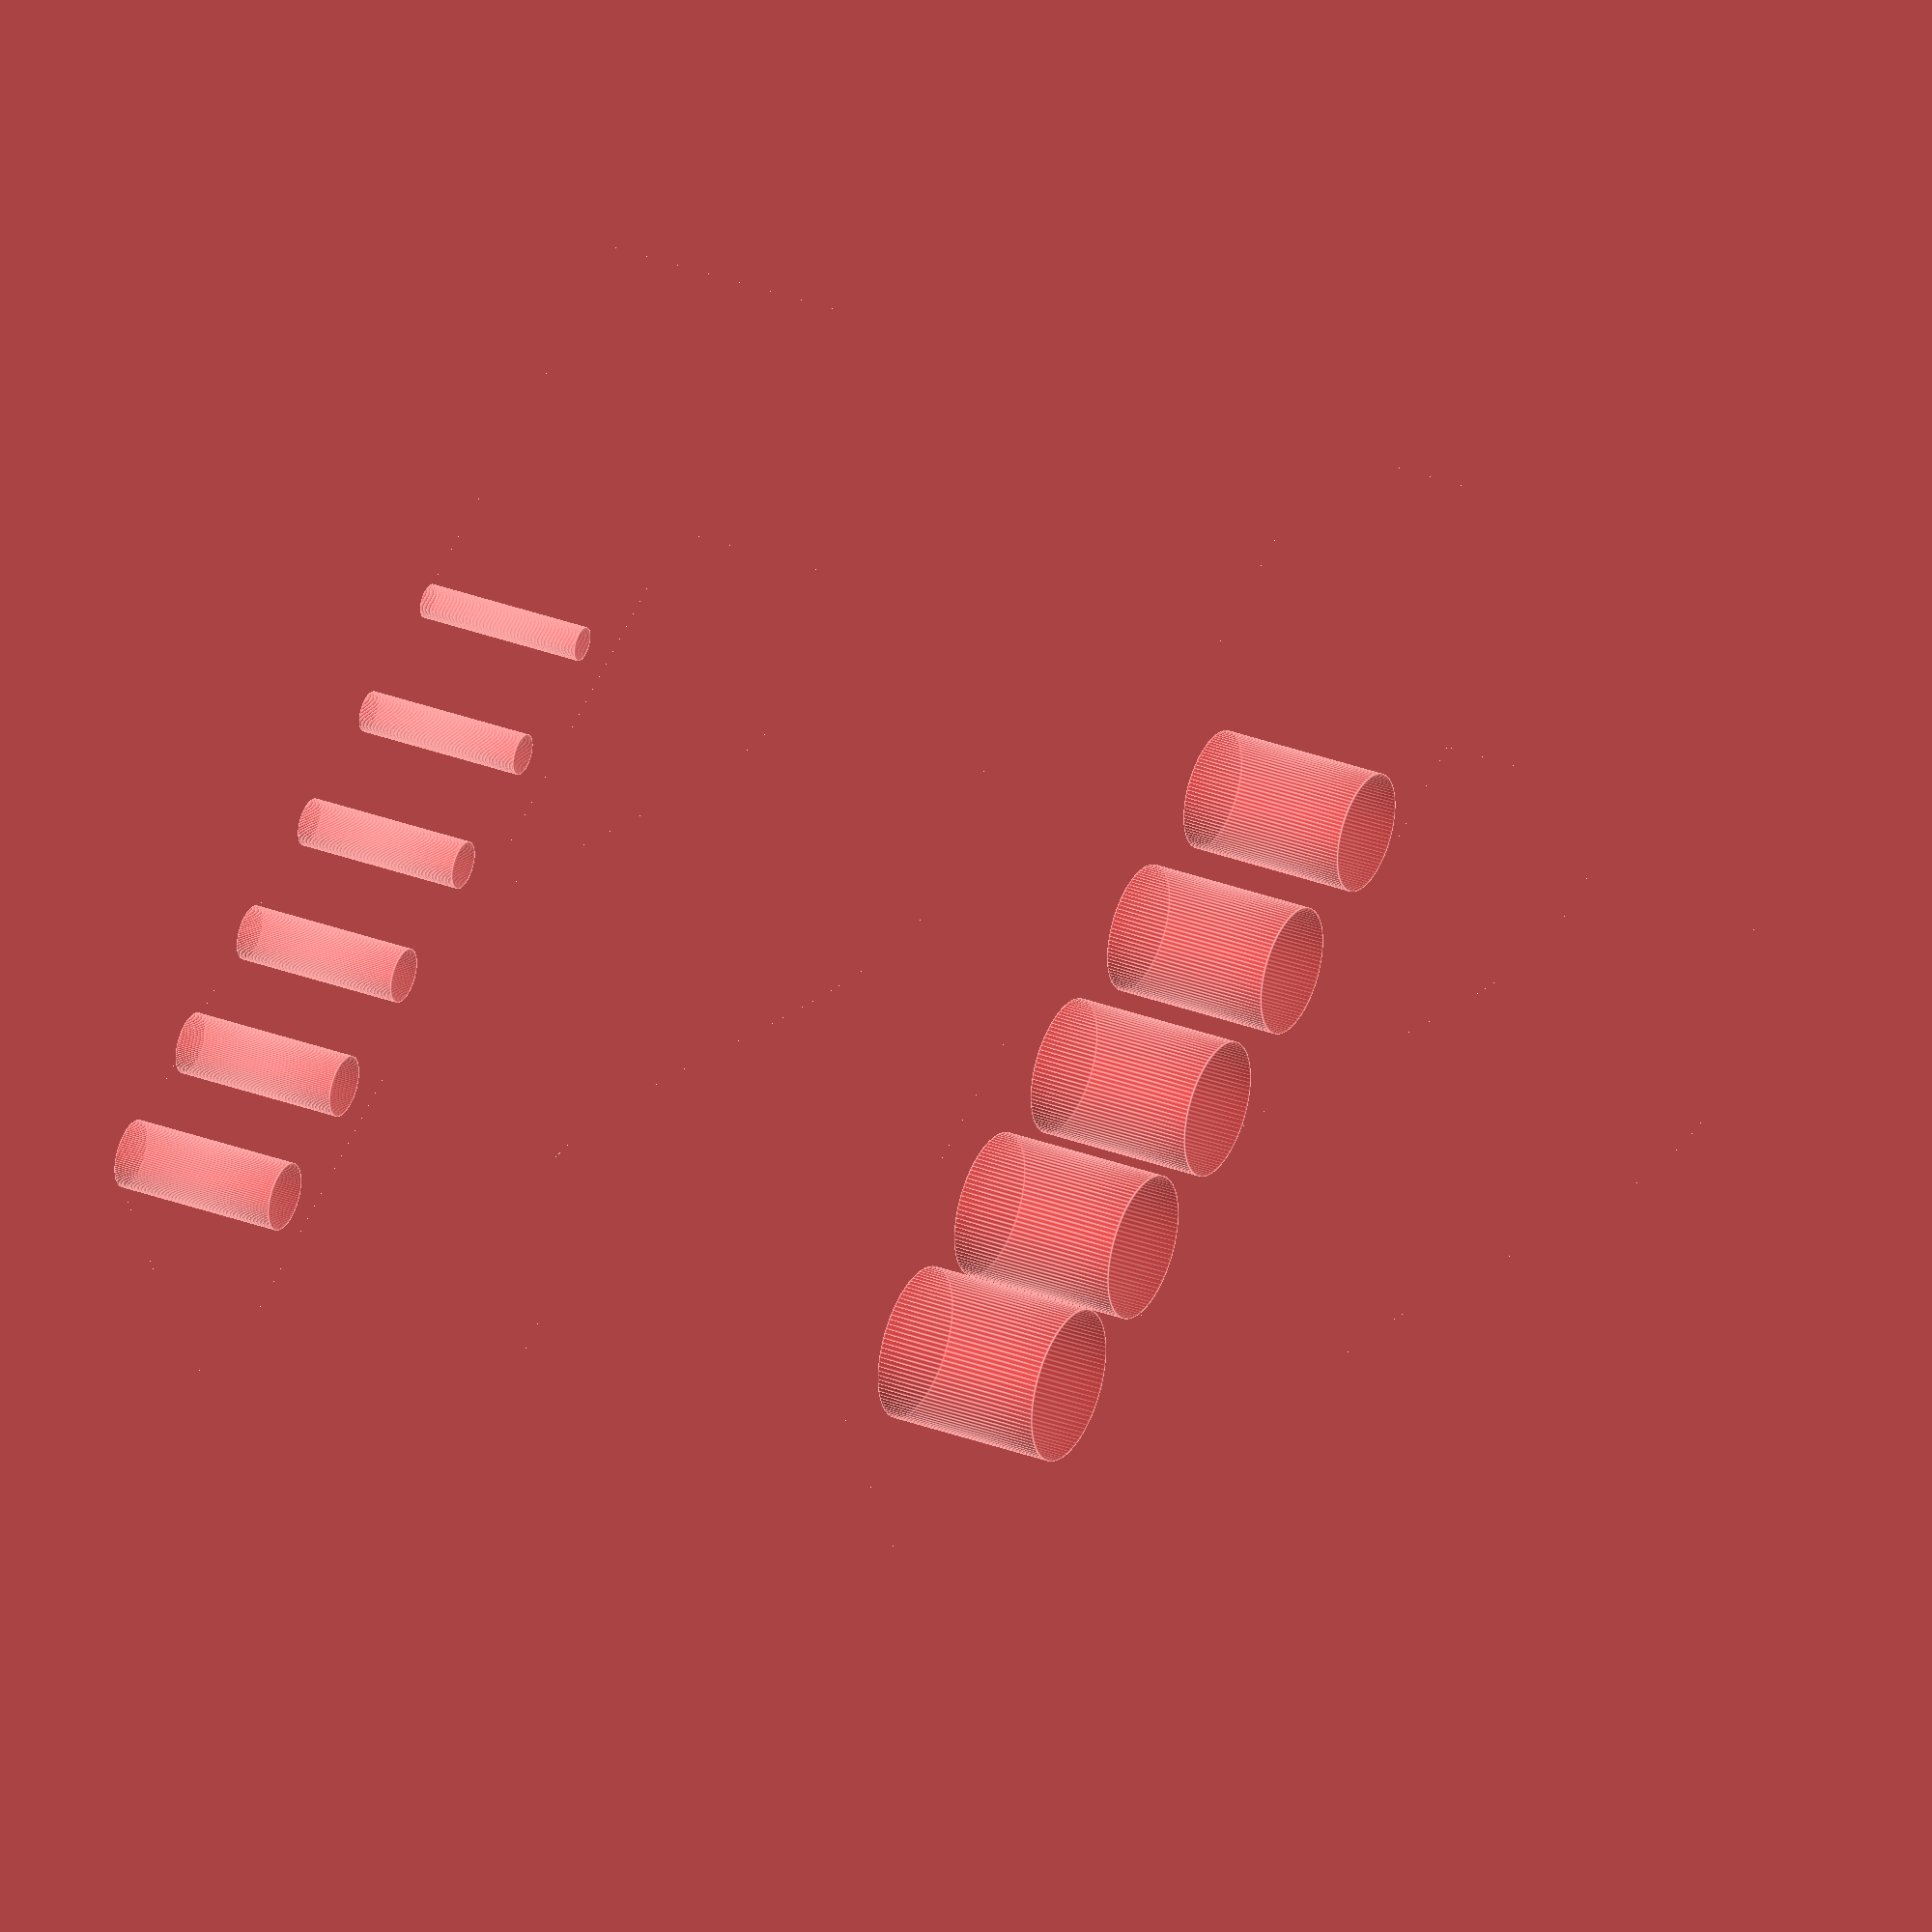
<openscad>
$fn=100;

// Small lens
lens1_diameter=1;
hole1_diameter=lens1_diameter+0.25;
difference(){
    holder100(1);
    for (diameter =[1:0.2:2])
        translate([-10+20*diameter,2,5]) rotate([90,0,0]) #cylinder(d=diameter, h=5, center=true);
}

// Big lens
lens2_diameter=3.5;
hole2_diameter=lens2_diameter+0.5;
translate([0,25,0]) {
    difference(){
        holder300(1);
        // Lens
        for (diameter =[3.5:0.25:4.5])
            translate([-61+(20*diameter),2,5]) rotate([90,0,0]) #cylinder(d=diameter, h=5, center=true);
        }
    }
    
// Clip STL files can be downloaded from http://availabletechnologies.pnnl.gov/technology.asp?id=393
// STLs converted to SCAD with https://www.thingiverse.com/thing:62666 or actually https://jsfiddle.net/Riham/yzvGD/
module holder100(scale) {polyhedron(
 points=[[13.5552606582642,15.5201730728149,10.0],[14.4385290145874,15.1531038284302,1.69406589450876e-18],[13.5552606582642,15.5201730728149,1.69406589450876e-18],[14.4385290145874,15.1531038284302,1.69406589450876e-18],[13.5552606582642,15.5201730728149,10.0],[14.4385290145874,15.1531038284302,10.0],[27.7290725708008,9.6954870223999,1.73641754187132e-15],[28.4185218811035,10.2380094528198,10.0],[28.4185218811035,10.2380094528198,1.69406589450876e-18],[28.4185218811035,10.2380094528198,10.0],[27.7290725708008,9.6954870223999,1.73641754187132e-15],[27.7290725708008,9.6954870223999,10.0],[24.4944610595703,8.8172082901001,1.69406589450876e-18],[25.1381282806396,8.78909587860107,10.0],[25.1381282806396,8.78909587860107,-1.7330294100823e-15],[25.1381282806396,8.78909587860107,10.0],[24.4944610595703,8.8172082901001,1.69406589450876e-18],[24.4944610595703,8.8172082901001,10.0],[10.9744262695312,15.9441061019897,10.0],[11.8386278152466,15.9063653945923,1.69406589450876e-18],[10.9744262695312,15.9441061019897,1.69406589450876e-18],[11.8386278152466,15.9063653945923,1.69406589450876e-18],[10.9744262695312,15.9441061019897,10.0],[11.8386278152466,15.9063653945923,10.0],[2.83635783195496,10.0911998748779,1.73641754187132e-15],[2.83635783195496,2.94568276405334,10.0],[2.83635783195496,2.94568276405334,1.69406589450876e-18],[2.83635783195496,2.94568276405334,10.0],[2.83635783195496,10.0911998748779,1.73641754187132e-15],[2.83635783195496,10.0911998748779,10.0],[9.17895698547363,15.7157850265503,10.0],[10.0919885635376,15.8813724517822,1.69406589450876e-18],[9.17895698547363,15.7157850265503,1.69406589450876e-18],[10.0919885635376,15.8813724517822,1.69406589450876e-18],[9.17895698547363,15.7157850265503,10.0],[10.0919885635376,15.8813724517822,10.0],[0.0,1.9,10.0],[2.83635783195496,2.94568276405334,10.0],[0.0,10.0911998748779,10.0],[2.83635783195496,2.94568276405334,10.0],[0.0,1.9,10.0],[33.4544105529785,1.9,10.0],[0.0,10.0911998748779,10.0],[2.83635783195496,2.94568276405334,10.0],[0.570274889469147,10.5812788009644,10.0],[0.570274889469147,10.5812788009644,10.0],[2.83635783195496,2.94568276405334,10.0],[2.18978524208069,11.9019794464111,10.0],[2.83635783195496,2.94568276405334,10.0],[33.4544105529785,1.9,10.0],[33.4544105529785,2.94568276405334,10.0],[2.18978524208069,11.9019794464111,10.0],[2.83635783195496,10.0911998748779,10.0],[3.63184142112732,12.9727792739868,10.0],[2.83635783195496,10.0911998748779,10.0],[2.18978524208069,11.9019794464111,10.0],[2.83635783195496,2.94568276405334,10.0],[3.63184142112732,12.9727792739868,10.0],[2.83635783195496,10.0911998748779,10.0],[4.49487209320068,11.1899175643921,10.0],[3.63184142112732,12.9727792739868,10.0],[4.49487209320068,11.1899175643921,10.0],[4.93127870559692,13.8340101242065,10.0],[4.93127870559692,13.8340101242065,10.0],[4.49487209320068,11.1899175643921,10.0],[5.92341279983521,12.0524806976318,10.0],[4.93127870559692,13.8340101242065,10.0],[5.92341279983521,12.0524806976318,10.0],[6.11530637741089,14.5169525146484,10.0],[6.11530637741089,14.5169525146484,10.0],[5.92341279983521,12.0524806976318,10.0],[7.1606559753418,12.7113151550293,10.0],[6.11530637741089,14.5169525146484,10.0],[7.1606559753418,12.7113151550293,10.0],[7.20596694946289,15.0461692810059,10.0],[7.20596694946289,15.0461692810059,10.0],[7.1606559753418,12.7113151550293,10.0],[8.25718021392822,13.2054271697998,10.0],[7.20596694946289,15.0461692810059,10.0],[8.25718021392822,13.2054271697998,10.0],[8.2218017578125,15.4408874511719,10.0],[8.2218017578125,15.4408874511719,10.0],[8.25718021392822,13.2054271697998,10.0],[9.17895698547363,15.7157850265503,10.0],[9.17895698547363,15.7157850265503,10.0],[8.25718021392822,13.2054271697998,10.0],[9.26932716369629,13.5682334899902,10.0],[9.17895698547363,15.7157850265503,10.0],[9.26932716369629,13.5682334899902,10.0],[10.0919885635376,15.8813724517822,10.0],[10.0919885635376,15.8813724517822,10.0],[9.26932716369629,13.5682334899902,10.0],[9.59614658355713,13.6632738113403,10.0],[10.0919885635376,15.8813724517822,10.0],[9.59614658355713,13.6632738113403,10.0],[10.4905405044556,13.8610944747925,10.0],[10.0919885635376,15.8813724517822,10.0],[10.4905405044556,13.8610944747925,10.0],[10.9744262695312,15.9441061019897,10.0],[10.9744262695312,15.9441061019897,10.0],[10.4905405044556,13.8610944747925,10.0],[11.3375797271729,13.9555234909058,10.0],[10.9744262695312,15.9441061019897,10.0],[11.3375797271729,13.9555234909058,10.0],[11.8386278152466,15.9063653945923,10.0],[11.8386278152466,15.9063653945923,10.0],[11.3375797271729,13.9555234909058,10.0],[12.155270576477,13.9514055252075,10.0],[11.8386278152466,15.9063653945923,10.0],[12.155270576477,13.9514055252075,10.0],[12.6903057098389,15.767879486084,10.0],[12.6903057098389,15.767879486084,10.0],[12.155270576477,13.9514055252075,10.0],[12.9600763320923,13.8482904434204,10.0],[12.6903057098389,15.767879486084,10.0],[12.9600763320923,13.8482904434204,10.0],[13.5552606582642,15.5201730728149,10.0],[13.5552606582642,15.5201730728149,10.0],[12.9600763320923,13.8482904434204,10.0],[13.7677488327026,13.6401891708374,10.0],[13.5552606582642,15.5201730728149,10.0],[13.7677488327026,13.6401891708374,10.0],[14.4385290145874,15.1531038284302,10.0],[14.4385290145874,15.1531038284302,10.0],[13.7677488327026,13.6401891708374,10.0],[14.5976819992065,13.3134069442749,10.0],[14.4385290145874,15.1531038284302,10.0],[14.5976819992065,13.3134069442749,10.0],[15.268536567688,14.702241897583,10.0],[15.268536567688,14.702241897583,10.0],[14.5976819992065,13.3134069442749,10.0],[15.4452991485596,12.8608846664429,10.0],[15.268536567688,14.702241897583,10.0],[15.4452991485596,12.8608846664429,10.0],[16.1576366424561,14.1153879165649,10.0],[16.1576366424561,14.1153879165649,10.0],[15.4452991485596,12.8608846664429,10.0],[16.3163986206055,12.2870388031006,10.0],[16.1576366424561,14.1153879165649,10.0],[16.3163986206055,12.2870388031006,10.0],[17.4752578735352,13.1091299057007,10.0],[17.4752578735352,13.1091299057007,10.0],[16.3163986206055,12.2870388031006,10.0],[17.2318267822266,11.5997686386108,10.0],[17.4752578735352,13.1091299057007,10.0],[17.2318267822266,11.5997686386108,10.0],[19.6365489959717,9.64675235748291,10.0],[17.4752578735352,13.1091299057007,10.0],[19.6365489959717,9.64675235748291,10.0],[19.5637645721436,11.404393196106,10.0],[19.5637645721436,11.404393196106,10.0],[19.6365489959717,9.64675235748291,10.0],[20.7885341644287,10.4767580032349,10.0],[20.7885341644287,10.4767580032349,10.0],[19.6365489959717,9.64675235748291,10.0],[20.7760601043701,8.79048824310303,10.0],[20.7885341644287,10.4767580032349,10.0],[20.7760601043701,8.79048824310303,10.0],[21.562837600708,8.28175830841064,10.0],[20.7885341644287,10.4767580032349,10.0],[21.562837600708,8.28175830841064,10.0],[21.6644706726074,9.89806938171387,10.0],[21.6644706726074,9.89806938171387,10.0],[21.562837600708,8.28175830841064,10.0],[22.2487716674805,7.91900396347046,10.0],[21.6644706726074,9.89806938171387,10.0],[22.2487716674805,7.91900396347046,10.0],[22.4605388641357,9.45734119415283,10.0],[22.4605388641357,9.45734119415283,10.0],[22.2487716674805,7.91900396347046,10.0],[22.9185047149658,7.65883731842041,10.0],[22.4605388641357,9.45734119415283,10.0],[22.9185047149658,7.65883731842041,10.0],[23.1393604278564,9.15904998779297,10.0],[23.1393604278564,9.15904998779297,10.0],[22.9185047149658,7.65883731842041,10.0],[23.5372848510742,7.51355361938476,10.0],[23.1393604278564,9.15904998779297,10.0],[23.5372848510742,7.51355361938476,10.0],[23.8321266174316,8.93903732299805,10.0],[23.8321266174316,8.93903732299805,10.0],[23.5372848510742,7.51355361938476,10.0],[24.2169036865234,7.44070768356323,10.0],[23.8321266174316,8.93903732299805,10.0],[24.2169036865234,7.44070768356323,10.0],[24.4944610595703,8.8172082901001,10.0],[24.4944610595703,8.8172082901001,10.0],[24.2169036865234,7.44070768356323,10.0],[25.1265411376953,7.43294525146484,10.0],[24.4944610595703,8.8172082901001,10.0],[25.1265411376953,7.43294525146484,10.0],[25.1381282806396,8.78909587860107,10.0],[25.1381282806396,8.78909587860107,10.0],[25.1265411376953,7.43294525146484,10.0],[25.4913749694824,7.45155191421509,10.0],[25.1381282806396,8.78909587860107,10.0],[25.4913749694824,7.45155191421509,10.0],[25.7737102508545,8.8549222946167,10.0],[25.7737102508545,8.8549222946167,10.0],[25.4913749694824,7.45155191421509,10.0],[26.4133853912354,7.55789136886597,10.0],[25.7737102508545,8.8549222946167,10.0],[26.4133853912354,7.55789136886597,10.0],[26.4159412384033,9.02149963378906,10.0],[26.4159412384033,9.02149963378906,10.0],[26.4133853912354,7.55789136886597,10.0],[27.2279090881348,7.73476886749268,10.0],[26.4159412384033,9.02149963378906,10.0],[27.2279090881348,7.73476886749268,10.0],[27.063627243042,9.29643726348877,10.0],[27.063627243042,9.29643726348877,10.0],[27.2279090881348,7.73476886749268,10.0],[27.7290725708008,9.6954870223999,10.0],[27.7290725708008,9.6954870223999,10.0],[27.2279090881348,7.73476886749268,10.0],[27.9214515686035,7.96715068817139,10.0],[27.7290725708008,9.6954870223999,10.0],[27.9214515686035,7.96715068817139,10.0],[28.4185218811035,10.2380094528198,10.0],[28.4185218811035,10.2380094528198,10.0],[27.9214515686035,7.96715068817139,10.0],[28.5303115844727,8.26265430450439,10.0],[28.4185218811035,10.2380094528198,10.0],[28.5303115844727,8.26265430450439,10.0],[29.1370105743408,10.947359085083,10.0],[29.1370105743408,10.947359085083,10.0],[28.5303115844727,8.26265430450439,10.0],[28.9491081237793,8.54528331756592,10.0],[29.1370105743408,10.947359085083,10.0],[28.9491081237793,8.54528331756592,10.0],[29.2615222930908,8.82840538024902,10.0],[29.1370105743408,10.947359085083,10.0],[29.2615222930908,8.82840538024902,10.0],[29.871150970459,11.8277034759521,10.0],[29.871150970459,11.8277034759521,10.0],[29.2615222930908,8.82840538024902,10.0],[29.4968528747559,9.11571025848389,10.0],[29.871150970459,11.8277034759521,10.0],[29.4968528747559,9.11571025848389,10.0],[29.6730251312256,9.4152774810791,10.0],[29.871150970459,11.8277034759521,10.0],[29.6730251312256,9.4152774810791,10.0],[29.7987728118896,9.73989582061768,10.0],[29.871150970459,11.8277034759521,10.0],[29.7987728118896,9.73989582061768,10.0],[29.871150970459,10.0911998748779,10.0],[24.145971964057,2.94568276405334,5.49619585263709],[24.0154494094738,1.9,5.49522137814161],[24.0154494094738,2.94568276405334,5.49522137814161],[24.0154494094738,1.9,5.49522137814161],[24.145971964057,2.94568276405334,5.49619585263709],[24.145971964057,1.9,5.49619585263709],[8.25718021392822,13.2054271697998,10.0],[7.1606559753418,12.7113151550293,1.73641754187132e-15],[8.25718021392822,13.2054271697998,1.69406589450876e-18],[7.1606559753418,12.7113151550293,1.73641754187132e-15],[8.25718021392822,13.2054271697998,10.0],[7.1606559753418,12.7113151550293,10.0],[29.2615222930908,8.82840538024902,10.0],[28.9491081237793,8.54528331756592,3.47114101784812e-15],[29.2615222930908,8.82840538024902,3.47114101784812e-15],[28.9491081237793,8.54528331756592,3.47114101784812e-15],[29.2615222930908,8.82840538024902,10.0],[28.9491081237793,8.54528331756592,10.0],[24.3917453373286,1.9,4.60560681184221],[24.2791967265405,2.94568276405334,4.53950161488219],[24.2791967265405,1.9,4.53950161488219],[24.2791967265405,2.94568276405334,4.53950161488219],[24.3917453373286,1.9,4.60560681184221],[24.3917453373286,2.94568276405334,4.60560681184221],[29.871150970459,10.0911998748779,1.73641754187132e-15],[29.7987728118896,9.73989582061768,10.0],[29.7987728118896,9.73989582061768,1.73641754187132e-15],[29.7987728118896,9.73989582061768,10.0],[29.871150970459,10.0911998748779,1.73641754187132e-15],[29.871150970459,10.0911998748779,10.0],[7.20596694946289,15.0461692810059,10.0],[8.2218017578125,15.4408874511719,1.69406589450876e-18],[7.20596694946289,15.0461692810059,-1.7330294100823e-15],[8.2218017578125,15.4408874511719,1.69406589450876e-18],[7.20596694946289,15.0461692810059,10.0],[8.2218017578125,15.4408874511719,10.0],[16.3163986206055,12.2870388031006,10.0],[15.4452991485596,12.8608846664429,1.73641754187132e-15],[16.3163986206055,12.2870388031006,1.73641754187132e-15],[15.4452991485596,12.8608846664429,1.73641754187132e-15],[16.3163986206055,12.2870388031006,10.0],[15.4452991485596,12.8608846664429,10.0],[27.2279090881348,7.73476886749268,3.47114101784812e-15],[26.4133853912354,7.55789136886597,10.0],[26.4133853912354,7.55789136886597,1.73641754187132e-15],[26.4133853912354,7.55789136886597,10.0],[27.2279090881348,7.73476886749268,3.47114101784812e-15],[27.2279090881348,7.73476886749268,10.0],[24.5477670208715,2.94568276405334,4.81211233809326],[24.4833496632483,1.9,4.69858925280963],[24.5477670208715,1.9,4.81211233809326],[24.4833496632483,1.9,4.69858925280963],[24.5477670208715,2.94568276405334,4.81211233809326],[24.4833496632483,2.94568276405334,4.69858925280963],[29.871150970459,11.8277034759521,10.0],[29.1370105743408,10.947359085083,1.69406589450876e-18],[29.1370105743408,10.947359085083,10.0],[29.1370105743408,10.947359085083,1.69406589450876e-18],[29.871150970459,11.8277034759521,10.0],[29.871150970459,11.8277034759521,1.69406589450876e-18],[22.4605388641357,9.45734119415283,10.0],[23.1393604278564,9.15904998779297,1.69406589450876e-18],[22.4605388641357,9.45734119415283,1.69406589450876e-18],[23.1393604278564,9.15904998779297,1.69406589450876e-18],[22.4605388641357,9.45734119415283,10.0],[23.1393604278564,9.15904998779297,10.0],[23.7830008739034,1.9,4.6010619578454],[23.896523959187,2.94568276405334,4.53664460022223],[23.7830008739034,2.94568276405334,4.6010619578454],[23.896523959187,2.94568276405334,4.53664460022223],[23.7830008739034,1.9,4.6010619578454],[23.896523959187,1.9,4.53664460022223],[33.4544105529785,2.94568276405334,1.69406589450876e-18],[33.4544105529785,1.9,10.0],[33.4544105529785,1.9,1.69406589450876e-18],[33.4544105529785,1.9,10.0],[33.4544105529785,2.94568276405334,1.69406589450876e-18],[33.4544105529785,2.94568276405334,10.0],[9.26932716369629,13.5682334899902,3.47114101784812e-15],[8.25718021392822,13.2054271697998,10.0],[8.25718021392822,13.2054271697998,1.69406589450876e-18],[8.25718021392822,13.2054271697998,10.0],[9.26932716369629,13.5682334899902,3.47114101784812e-15],[9.26932716369629,13.5682334899902,10.0],[3.63184142112732,12.9727792739868,1.69406589450876e-18],[2.83635783195496,10.0911998748779,1.73641754187132e-15],[2.18978524208069,11.9019794464111,1.73641754187132e-15],[2.83635783195496,10.0911998748779,1.73641754187132e-15],[3.63184142112732,12.9727792739868,1.69406589450876e-18],[4.49487209320068,11.1899175643921,3.47114101784812e-15],[4.49487209320068,11.1899175643921,3.47114101784812e-15],[3.63184142112732,12.9727792739868,1.69406589450876e-18],[4.93127870559692,13.8340101242065,1.69406589450876e-18],[4.49487209320068,11.1899175643921,3.47114101784812e-15],[4.93127870559692,13.8340101242065,1.69406589450876e-18],[5.92341279983521,12.0524806976318,1.73641754187132e-15],[5.92341279983521,12.0524806976318,1.73641754187132e-15],[4.93127870559692,13.8340101242065,1.69406589450876e-18],[6.11530637741089,14.5169525146484,-1.7330294100823e-15],[5.92341279983521,12.0524806976318,1.73641754187132e-15],[6.11530637741089,14.5169525146484,-1.7330294100823e-15],[7.1606559753418,12.7113151550293,1.73641754187132e-15],[7.1606559753418,12.7113151550293,1.73641754187132e-15],[6.11530637741089,14.5169525146484,-1.7330294100823e-15],[7.20596694946289,15.0461692810059,-1.7330294100823e-15],[7.1606559753418,12.7113151550293,1.73641754187132e-15],[7.20596694946289,15.0461692810059,-1.7330294100823e-15],[8.25718021392822,13.2054271697998,1.69406589450876e-18],[8.25718021392822,13.2054271697998,1.69406589450876e-18],[7.20596694946289,15.0461692810059,-1.7330294100823e-15],[8.2218017578125,15.4408874511719,1.69406589450876e-18],[8.25718021392822,13.2054271697998,1.69406589450876e-18],[8.2218017578125,15.4408874511719,1.69406589450876e-18],[9.17895698547363,15.7157850265503,1.69406589450876e-18],[8.25718021392822,13.2054271697998,1.69406589450876e-18],[9.17895698547363,15.7157850265503,1.69406589450876e-18],[9.26932716369629,13.5682334899902,3.47114101784812e-15],[9.26932716369629,13.5682334899902,3.47114101784812e-15],[9.17895698547363,15.7157850265503,1.69406589450876e-18],[10.0919885635376,15.8813724517822,1.69406589450876e-18],[9.26932716369629,13.5682334899902,3.47114101784812e-15],[10.0919885635376,15.8813724517822,1.69406589450876e-18],[9.59614658355713,13.6632738113403,1.73641754187132e-15],[9.59614658355713,13.6632738113403,1.73641754187132e-15],[10.0919885635376,15.8813724517822,1.69406589450876e-18],[10.4905405044556,13.8610944747925,1.69406589450876e-18],[10.4905405044556,13.8610944747925,1.69406589450876e-18],[10.0919885635376,15.8813724517822,1.69406589450876e-18],[10.9744262695312,15.9441061019897,1.69406589450876e-18],[10.4905405044556,13.8610944747925,1.69406589450876e-18],[10.9744262695312,15.9441061019897,1.69406589450876e-18],[11.3375797271729,13.9555234909058,1.73641754187132e-15],[11.3375797271729,13.9555234909058,1.73641754187132e-15],[10.9744262695312,15.9441061019897,1.69406589450876e-18],[11.8386278152466,15.9063653945923,1.69406589450876e-18],[11.3375797271729,13.9555234909058,1.73641754187132e-15],[11.8386278152466,15.9063653945923,1.69406589450876e-18],[12.155270576477,13.9514055252075,1.73641754187132e-15],[12.155270576477,13.9514055252075,1.73641754187132e-15],[11.8386278152466,15.9063653945923,1.69406589450876e-18],[12.6903057098389,15.767879486084,1.69406589450876e-18],[12.155270576477,13.9514055252075,1.73641754187132e-15],[12.6903057098389,15.767879486084,1.69406589450876e-18],[12.9600763320923,13.8482904434204,1.69406589450876e-18],[12.9600763320923,13.8482904434204,1.69406589450876e-18],[12.6903057098389,15.767879486084,1.69406589450876e-18],[13.5552606582642,15.5201730728149,1.69406589450876e-18],[12.9600763320923,13.8482904434204,1.69406589450876e-18],[13.5552606582642,15.5201730728149,1.69406589450876e-18],[13.7677488327026,13.6401891708374,1.73641754187132e-15],[13.7677488327026,13.6401891708374,1.73641754187132e-15],[13.5552606582642,15.5201730728149,1.69406589450876e-18],[14.4385290145874,15.1531038284302,1.69406589450876e-18],[13.7677488327026,13.6401891708374,1.73641754187132e-15],[14.4385290145874,15.1531038284302,1.69406589450876e-18],[14.5976819992065,13.3134069442749,1.69406589450876e-18],[14.5976819992065,13.3134069442749,1.69406589450876e-18],[14.4385290145874,15.1531038284302,1.69406589450876e-18],[15.268536567688,14.702241897583,-1.7330294100823e-15],[14.5976819992065,13.3134069442749,1.69406589450876e-18],[15.268536567688,14.702241897583,-1.7330294100823e-15],[15.4452991485596,12.8608846664429,1.73641754187132e-15],[15.4452991485596,12.8608846664429,1.73641754187132e-15],[15.268536567688,14.702241897583,-1.7330294100823e-15],[16.1576366424561,14.1153879165649,1.69406589450876e-18],[15.4452991485596,12.8608846664429,1.73641754187132e-15],[16.1576366424561,14.1153879165649,1.69406589450876e-18],[16.3163986206055,12.2870388031006,1.73641754187132e-15],[16.3163986206055,12.2870388031006,1.73641754187132e-15],[16.1576366424561,14.1153879165649,1.69406589450876e-18],[17.4752578735352,13.1091299057007,1.69406589450876e-18],[16.3163986206055,12.2870388031006,1.73641754187132e-15],[17.4752578735352,13.1091299057007,1.69406589450876e-18],[17.2318267822266,11.5997686386108,1.73641754187132e-15],[17.2318267822266,11.5997686386108,1.73641754187132e-15],[17.4752578735352,13.1091299057007,1.69406589450876e-18],[19.6365489959717,9.64675235748291,3.47114101784812e-15],[19.6365489959717,9.64675235748291,3.47114101784812e-15],[17.4752578735352,13.1091299057007,1.69406589450876e-18],[19.5637645721436,11.404393196106,1.73641754187132e-15],[19.6365489959717,9.64675235748291,3.47114101784812e-15],[19.5637645721436,11.404393196106,1.73641754187132e-15],[20.7885341644287,10.4767580032349,1.69406589450876e-18],[19.6365489959717,9.64675235748291,3.47114101784812e-15],[20.7885341644287,10.4767580032349,1.69406589450876e-18],[20.7760601043701,8.79048824310303,1.73641754187132e-15],[20.7760601043701,8.79048824310303,1.73641754187132e-15],[20.7885341644287,10.4767580032349,1.69406589450876e-18],[21.562837600708,8.28175830841064,1.73641754187132e-15],[21.562837600708,8.28175830841064,1.73641754187132e-15],[20.7885341644287,10.4767580032349,1.69406589450876e-18],[21.6644706726074,9.89806938171387,1.69406589450876e-18],[21.562837600708,8.28175830841064,1.73641754187132e-15],[21.6644706726074,9.89806938171387,1.69406589450876e-18],[22.2487716674805,7.91900396347046,1.73641754187132e-15],[22.2487716674805,7.91900396347046,1.73641754187132e-15],[21.6644706726074,9.89806938171387,1.69406589450876e-18],[22.4605388641357,9.45734119415283,1.69406589450876e-18],[22.2487716674805,7.91900396347046,1.73641754187132e-15],[22.4605388641357,9.45734119415283,1.69406589450876e-18],[22.9185047149658,7.65883731842041,1.73641754187132e-15],[22.9185047149658,7.65883731842041,1.73641754187132e-15],[22.4605388641357,9.45734119415283,1.69406589450876e-18],[23.1393604278564,9.15904998779297,1.69406589450876e-18],[22.9185047149658,7.65883731842041,1.73641754187132e-15],[23.1393604278564,9.15904998779297,1.69406589450876e-18],[23.5372848510742,7.51355361938476,1.73641754187132e-15],[23.5372848510742,7.51355361938476,1.73641754187132e-15],[23.1393604278564,9.15904998779297,1.69406589450876e-18],[23.8321266174316,8.93903732299805,1.69406589450876e-18],[23.5372848510742,7.51355361938476,1.73641754187132e-15],[23.8321266174316,8.93903732299805,1.69406589450876e-18],[24.2169036865234,7.44070768356323,1.73641754187132e-15],[24.2169036865234,7.44070768356323,1.73641754187132e-15],[23.8321266174316,8.93903732299805,1.69406589450876e-18],[24.4944610595703,8.8172082901001,1.69406589450876e-18],[24.2169036865234,7.44070768356323,1.73641754187132e-15],[24.4944610595703,8.8172082901001,1.69406589450876e-18],[25.1265411376953,7.43294525146484,3.47114101784812e-15],[25.1265411376953,7.43294525146484,3.47114101784812e-15],[24.4944610595703,8.8172082901001,1.69406589450876e-18],[25.1381282806396,8.78909587860107,-1.7330294100823e-15],[25.1265411376953,7.43294525146484,3.47114101784812e-15],[25.1381282806396,8.78909587860107,-1.7330294100823e-15],[25.4913749694824,7.45155191421509,3.47114101784812e-15],[25.4913749694824,7.45155191421509,3.47114101784812e-15],[25.1381282806396,8.78909587860107,-1.7330294100823e-15],[25.7737102508545,8.8549222946167,1.69406589450876e-18],[25.4913749694824,7.45155191421509,3.47114101784812e-15],[25.7737102508545,8.8549222946167,1.69406589450876e-18],[26.4133853912354,7.55789136886597,1.73641754187132e-15],[26.4133853912354,7.55789136886597,1.73641754187132e-15],[25.7737102508545,8.8549222946167,1.69406589450876e-18],[26.4159412384033,9.02149963378906,-3.46775288605911e-15],[26.4133853912354,7.55789136886597,1.73641754187132e-15],[26.4159412384033,9.02149963378906,-3.46775288605911e-15],[27.2279090881348,7.73476886749268,3.47114101784812e-15],[27.2279090881348,7.73476886749268,3.47114101784812e-15],[26.4159412384033,9.02149963378906,-3.46775288605911e-15],[27.063627243042,9.29643726348877,1.69406589450876e-18],[27.2279090881348,7.73476886749268,3.47114101784812e-15],[27.063627243042,9.29643726348877,1.69406589450876e-18],[27.7290725708008,9.6954870223999,1.73641754187132e-15],[27.2279090881348,7.73476886749268,3.47114101784812e-15],[27.7290725708008,9.6954870223999,1.73641754187132e-15],[27.9214515686035,7.96715068817139,1.73641754187132e-15],[27.9214515686035,7.96715068817139,1.73641754187132e-15],[27.7290725708008,9.6954870223999,1.73641754187132e-15],[28.4185218811035,10.2380094528198,1.69406589450876e-18],[27.9214515686035,7.96715068817139,1.73641754187132e-15],[28.4185218811035,10.2380094528198,1.69406589450876e-18],[28.5303115844727,8.26265430450439,3.47114101784812e-15],[28.5303115844727,8.26265430450439,3.47114101784812e-15],[28.4185218811035,10.2380094528198,1.69406589450876e-18],[29.1370105743408,10.947359085083,1.69406589450876e-18],[28.5303115844727,8.26265430450439,3.47114101784812e-15],[29.1370105743408,10.947359085083,1.69406589450876e-18],[28.9491081237793,8.54528331756592,3.47114101784812e-15],[28.9491081237793,8.54528331756592,3.47114101784812e-15],[29.1370105743408,10.947359085083,1.69406589450876e-18],[29.2615222930908,8.82840538024902,3.47114101784812e-15],[29.2615222930908,8.82840538024902,3.47114101784812e-15],[29.1370105743408,10.947359085083,1.69406589450876e-18],[29.871150970459,11.8277034759521,1.69406589450876e-18],[29.2615222930908,8.82840538024902,3.47114101784812e-15],[29.871150970459,11.8277034759521,1.69406589450876e-18],[29.4968528747559,9.11571025848389,1.73641754187132e-15],[29.4968528747559,9.11571025848389,1.73641754187132e-15],[29.871150970459,11.8277034759521,1.69406589450876e-18],[29.6730251312256,9.4152774810791,1.73641754187132e-15],[29.6730251312256,9.4152774810791,1.73641754187132e-15],[29.871150970459,11.8277034759521,1.69406589450876e-18],[29.7987728118896,9.73989582061768,1.73641754187132e-15],[29.7987728118896,9.73989582061768,1.73641754187132e-15],[29.871150970459,11.8277034759521,1.69406589450876e-18],[29.871150970459,10.0911998748779,1.73641754187132e-15],[0.570274889469147,10.5812788009644,1.69406589450876e-18],[0.0,1.9,1.69406589450876e-18],[0.0,10.0911998748779,1.69406589450876e-18],[0.0,1.9,1.69406589450876e-18],[0.570274889469147,10.5812788009644,1.69406589450876e-18],[2.83635783195496,2.94568276405334,1.69406589450876e-18],[0.0,1.9,1.69406589450876e-18],[2.83635783195496,2.94568276405334,1.69406589450876e-18],[33.4544105529785,1.9,1.69406589450876e-18],[2.83635783195496,2.94568276405334,1.69406589450876e-18],[0.570274889469147,10.5812788009644,1.69406589450876e-18],[2.18978524208069,11.9019794464111,1.73641754187132e-15],[2.83635783195496,2.94568276405334,1.69406589450876e-18],[2.18978524208069,11.9019794464111,1.73641754187132e-15],[2.83635783195496,10.0911998748779,1.73641754187132e-15],[33.4544105529785,1.9,1.69406589450876e-18],[2.83635783195496,2.94568276405334,1.69406589450876e-18],[33.4544105529785,2.94568276405334,1.69406589450876e-18],[15.268536567688,14.702241897583,10.0],[16.1576366424561,14.1153879165649,1.69406589450876e-18],[15.268536567688,14.702241897583,-1.7330294100823e-15],[16.1576366424561,14.1153879165649,1.69406589450876e-18],[15.268536567688,14.702241897583,10.0],[16.1576366424561,14.1153879165649,10.0],[4.49487209320068,11.1899175643921,3.47114101784812e-15],[2.83635783195496,10.0911998748779,10.0],[2.83635783195496,10.0911998748779,1.73641754187132e-15],[2.83635783195496,10.0911998748779,10.0],[4.49487209320068,11.1899175643921,3.47114101784812e-15],[4.49487209320068,11.1899175643921,10.0],[6.11530637741089,14.5169525146484,10.0],[7.20596694946289,15.0461692810059,-1.7330294100823e-15],[6.11530637741089,14.5169525146484,-1.7330294100823e-15],[7.20596694946289,15.0461692810059,-1.7330294100823e-15],[6.11530637741089,14.5169525146484,10.0],[7.20596694946289,15.0461692810059,10.0],[24.0228512781305,1.9,4.50380414736291],[23.896523959187,2.94568276405334,4.53664460022223],[23.896523959187,1.9,4.53664460022223],[23.896523959187,2.94568276405334,4.53664460022223],[24.0228512781305,1.9,4.50380414736291],[24.0228512781305,2.94568276405334,4.50380414736291],[29.4968528747559,9.11571025848389,1.73641754187132e-15],[29.2615222930908,8.82840538024902,10.0],[29.2615222930908,8.82840538024902,3.47114101784812e-15],[29.2615222930908,8.82840538024902,10.0],[29.4968528747559,9.11571025848389,1.73641754187132e-15],[29.4968528747559,9.11571025848389,10.0],[15.4452991485596,12.8608846664429,1.73641754187132e-15],[14.5976819992065,13.3134069442749,10.0],[14.5976819992065,13.3134069442749,1.69406589450876e-18],[14.5976819992065,13.3134069442749,10.0],[15.4452991485596,12.8608846664429,1.73641754187132e-15],[15.4452991485596,12.8608846664429,10.0],[10.0919885635376,15.8813724517822,10.0],[10.9744262695312,15.9441061019897,1.69406589450876e-18],[10.0919885635376,15.8813724517822,1.69406589450876e-18],[10.9744262695312,15.9441061019897,1.69406589450876e-18],[10.0919885635376,15.8813724517822,10.0],[10.9744262695312,15.9441061019897,10.0],[27.9214515686035,7.96715068817139,10.0],[27.2279090881348,7.73476886749268,3.47114101784812e-15],[27.9214515686035,7.96715068817139,1.73641754187132e-15],[27.2279090881348,7.73476886749268,3.47114101784812e-15],[27.9214515686035,7.96715068817139,10.0],[27.2279090881348,7.73476886749268,10.0],[2.18978524208069,11.9019794464111,1.73641754187132e-15],[3.63184142112732,12.9727792739868,10.0],[3.63184142112732,12.9727792739868,1.69406589450876e-18],[3.63184142112732,12.9727792739868,10.0],[2.18978524208069,11.9019794464111,1.73641754187132e-15],[2.18978524208069,11.9019794464111,10.0],[24.3858223682841,2.94568276405334,5.3989380421546],[24.4788048092515,1.9,5.30733371623487],[24.3858223682841,1.9,5.3989380421546],[24.4788048092515,1.9,5.30733371623487],[24.3858223682841,2.94568276405334,5.3989380421546],[24.4788048092515,2.94568276405334,5.30733371623487],[23.5882157684567,2.94568276405334,5.06156034296321],[23.621056221316,1.9,5.18788766190674],[23.5882157684567,1.9,5.06156034296321],[23.621056221316,1.9,5.18788766190674],[23.5882157684567,2.94568276405334,5.06156034296321],[23.621056221316,2.94568276405334,5.18788766190674],[20.7885341644287,10.4767580032349,10.0],[21.6644706726074,9.89806938171387,1.69406589450876e-18],[20.7885341644287,10.4767580032349,1.69406589450876e-18],[21.6644706726074,9.89806938171387,1.69406589450876e-18],[20.7885341644287,10.4767580032349,10.0],[21.6644706726074,9.89806938171387,10.0],[0.0,10.0911998748779,10.0],[0.570274889469147,10.5812788009644,1.69406589450876e-18],[0.0,10.0911998748779,1.69406589450876e-18],[0.570274889469147,10.5812788009644,1.69406589450876e-18],[0.0,10.0911998748779,10.0],[0.570274889469147,10.5812788009644,10.0],[24.5449100062116,2.94568276405334,5.19478510544672],[24.5796329992354,1.9,5.06896221161999],[24.5449100062116,1.9,5.19478510544672],[24.5796329992354,1.9,5.06896221161999],[24.5449100062116,2.94568276405334,5.19478510544672],[24.5796329992354,2.94568276405334,5.06896221161999],[24.4788048092515,2.94568276405334,5.30733371623487],[24.5449100062116,1.9,5.19478510544672],[24.4788048092515,1.9,5.30733371623487],[24.5449100062116,1.9,5.19478510544672],[24.4788048092515,2.94568276405334,5.30733371623487],[24.5449100062116,2.94568276405334,5.19478510544672],[23.5372848510742,7.51355361938476,10.0],[22.9185047149658,7.65883731842041,1.73641754187132e-15],[23.5372848510742,7.51355361938476,1.73641754187132e-15],[22.9185047149658,7.65883731842041,1.73641754187132e-15],[23.5372848510742,7.51355361938476,10.0],[22.9185047149658,7.65883731842041,10.0],[22.9185047149658,7.65883731842041,10.0],[22.2487716674805,7.91900396347046,1.73641754187132e-15],[22.9185047149658,7.65883731842041,1.73641754187132e-15],[22.2487716674805,7.91900396347046,1.73641754187132e-15],[22.9185047149658,7.65883731842041,10.0],[22.2487716674805,7.91900396347046,10.0],[13.7677488327026,13.6401891708374,1.73641754187132e-15],[12.9600763320923,13.8482904434204,10.0],[12.9600763320923,13.8482904434204,1.69406589450876e-18],[12.9600763320923,13.8482904434204,10.0],[13.7677488327026,13.6401891708374,1.73641754187132e-15],[13.7677488327026,13.6401891708374,10.0],[20.7760601043701,8.79048824310303,10.0],[19.6365489959717,9.64675235748291,3.47114101784812e-15],[20.7760601043701,8.79048824310303,1.73641754187132e-15],[19.6365489959717,9.64675235748291,3.47114101784812e-15],[20.7760601043701,8.79048824310303,10.0],[19.6365489959717,9.64675235748291,10.0],[21.562837600708,8.28175830841064,10.0],[20.7760601043701,8.79048824310303,1.73641754187132e-15],[21.562837600708,8.28175830841064,1.73641754187132e-15],[20.7760601043701,8.79048824310303,1.73641754187132e-15],[21.562837600708,8.28175830841064,10.0],[20.7760601043701,8.79048824310303,10.0],[24.2169036865234,7.44070768356323,10.0],[23.5372848510742,7.51355361938476,1.73641754187132e-15],[24.2169036865234,7.44070768356323,1.73641754187132e-15],[23.5372848510742,7.51355361938476,1.73641754187132e-15],[24.2169036865234,7.44070768356323,10.0],[23.5372848510742,7.51355361938476,10.0],[5.92341279983521,12.0524806976318,10.0],[4.49487209320068,11.1899175643921,3.47114101784812e-15],[5.92341279983521,12.0524806976318,1.73641754187132e-15],[4.49487209320068,11.1899175643921,3.47114101784812e-15],[5.92341279983521,12.0524806976318,10.0],[4.49487209320068,11.1899175643921,10.0],[8.2218017578125,15.4408874511719,10.0],[9.17895698547363,15.7157850265503,1.69406589450876e-18],[8.2218017578125,15.4408874511719,1.69406589450876e-18],[9.17895698547363,15.7157850265503,1.69406589450876e-18],[8.2218017578125,15.4408874511719,10.0],[9.17895698547363,15.7157850265503,10.0],[11.3375797271729,13.9555234909058,1.73641754187132e-15],[10.4905405044556,13.8610944747925,10.0],[10.4905405044556,13.8610944747925,1.69406589450876e-18],[10.4905405044556,13.8610944747925,10.0],[11.3375797271729,13.9555234909058,1.73641754187132e-15],[11.3375797271729,13.9555234909058,10.0],[9.59614658355713,13.6632738113403,10.0],[9.26932716369629,13.5682334899902,3.47114101784812e-15],[9.59614658355713,13.6632738113403,1.73641754187132e-15],[9.26932716369629,13.5682334899902,3.47114101784812e-15],[9.59614658355713,13.6632738113403,10.0],[9.26932716369629,13.5682334899902,10.0],[24.4833496632483,2.94568276405334,4.69858925280963],[24.3917453373286,1.9,4.60560681184221],[24.4833496632483,1.9,4.69858925280963],[24.3917453373286,1.9,4.60560681184221],[24.4833496632483,2.94568276405334,4.69858925280963],[24.3917453373286,2.94568276405334,4.60560681184221],[3.63184142112732,12.9727792739868,10.0],[4.93127870559692,13.8340101242065,1.69406589450876e-18],[3.63184142112732,12.9727792739868,1.69406589450876e-18],[4.93127870559692,13.8340101242065,1.69406589450876e-18],[3.63184142112732,12.9727792739868,10.0],[4.93127870559692,13.8340101242065,10.0],[25.4913749694824,7.45155191421509,10.0],[25.1265411376953,7.43294525146484,3.47114101784812e-15],[25.4913749694824,7.45155191421509,3.47114101784812e-15],[25.1265411376953,7.43294525146484,3.47114101784812e-15],[25.4913749694824,7.45155191421509,10.0],[25.1265411376953,7.43294525146484,10.0],[23.6239132359759,2.94568276405334,4.80521489455328],[23.5891902429521,1.9,4.93103778838001],[23.6239132359759,1.9,4.80521489455328],[23.5891902429521,1.9,4.93103778838001],[23.6239132359759,2.94568276405334,4.80521489455328],[23.5891902429521,2.94568276405334,4.93103778838001],[22.2487716674805,7.91900396347046,10.0],[21.562837600708,8.28175830841064,1.73641754187132e-15],[22.2487716674805,7.91900396347046,1.73641754187132e-15],[21.562837600708,8.28175830841064,1.73641754187132e-15],[22.2487716674805,7.91900396347046,10.0],[21.562837600708,8.28175830841064,10.0],[7.1606559753418,12.7113151550293,10.0],[5.92341279983521,12.0524806976318,1.73641754187132e-15],[7.1606559753418,12.7113151550293,1.73641754187132e-15],[5.92341279983521,12.0524806976318,1.73641754187132e-15],[7.1606559753418,12.7113151550293,10.0],[5.92341279983521,12.0524806976318,10.0],[17.4752578735352,13.1091299057007,10.0],[19.5637645721436,11.404393196106,1.73641754187132e-15],[17.4752578735352,13.1091299057007,1.69406589450876e-18],[19.5637645721436,11.404393196106,1.73641754187132e-15],[17.4752578735352,13.1091299057007,10.0],[19.5637645721436,11.404393196106,10.0],[23.7830008739034,1.9,4.6010619578454],[23.690018432936,2.94568276405334,4.69266628376512],[23.690018432936,1.9,4.69266628376512],[23.690018432936,2.94568276405334,4.69266628376512],[23.7830008739034,1.9,4.6010619578454],[23.7830008739034,2.94568276405334,4.6010619578454],[12.9600763320923,13.8482904434204,10.0],[12.155270576477,13.9514055252075,1.73641754187132e-15],[12.9600763320923,13.8482904434204,1.69406589450876e-18],[12.155270576477,13.9514055252075,1.73641754187132e-15],[12.9600763320923,13.8482904434204,10.0],[12.155270576477,13.9514055252075,10.0],[28.5303115844727,8.26265430450439,3.47114101784812e-15],[27.9214515686035,7.96715068817139,10.0],[27.9214515686035,7.96715068817139,1.73641754187132e-15],[27.9214515686035,7.96715068817139,10.0],[28.5303115844727,8.26265430450439,3.47114101784812e-15],[28.5303115844727,8.26265430450439,10.0],[29.871150970459,11.8277034759521,1.69406589450876e-18],[29.871150970459,10.0911998748779,10.0],[29.871150970459,10.0911998748779,1.73641754187132e-15],[29.871150970459,10.0911998748779,10.0],[29.871150970459,11.8277034759521,1.69406589450876e-18],[29.871150970459,11.8277034759521,10.0],[12.155270576477,13.9514055252075,10.0],[11.3375797271729,13.9555234909058,1.73641754187132e-15],[12.155270576477,13.9514055252075,1.73641754187132e-15],[11.3375797271729,13.9555234909058,1.73641754187132e-15],[12.155270576477,13.9514055252075,10.0],[11.3375797271729,13.9555234909058,10.0],[14.5976819992065,13.3134069442749,10.0],[13.7677488327026,13.6401891708374,1.73641754187132e-15],[14.5976819992065,13.3134069442749,1.69406589450876e-18],[13.7677488327026,13.6401891708374,1.73641754187132e-15],[14.5976819992065,13.3134069442749,10.0],[13.7677488327026,13.6401891708374,10.0],[28.9491081237793,8.54528331756592,10.0],[28.5303115844727,8.26265430450439,3.47114101784812e-15],[28.9491081237793,8.54528331756592,3.47114101784812e-15],[28.5303115844727,8.26265430450439,3.47114101784812e-15],[28.9491081237793,8.54528331756592,10.0],[28.5303115844727,8.26265430450439,10.0],[24.5806074737308,2.94568276405334,4.93843965703679],[24.5477670208715,1.9,4.81211233809326],[24.5806074737308,1.9,4.93843965703679],[24.5477670208715,1.9,4.81211233809326],[24.5806074737308,2.94568276405334,4.93843965703679],[24.5477670208715,2.94568276405334,4.81211233809326],[26.4133853912354,7.55789136886597,10.0],[25.4913749694824,7.45155191421509,3.47114101784812e-15],[26.4133853912354,7.55789136886597,1.73641754187132e-15],[25.4913749694824,7.45155191421509,3.47114101784812e-15],[26.4133853912354,7.55789136886597,10.0],[25.4913749694824,7.45155191421509,10.0],[19.6365489959717,9.64675235748291,3.47114101784812e-15],[17.2318267822266,11.5997686386108,10.0],[17.2318267822266,11.5997686386108,1.73641754187132e-15],[17.2318267822266,11.5997686386108,10.0],[19.6365489959717,9.64675235748291,3.47114101784812e-15],[19.6365489959717,9.64675235748291,10.0],[23.5891902429521,2.94568276405334,4.93103778838001],[23.5882157684567,1.9,5.06156034296321],[23.5891902429521,1.9,4.93103778838001],[23.5882157684567,1.9,5.06156034296321],[23.5891902429521,2.94568276405334,4.93103778838001],[23.5882157684567,2.94568276405334,5.06156034296321],[16.1576366424561,14.1153879165649,10.0],[17.4752578735352,13.1091299057007,1.69406589450876e-18],[16.1576366424561,14.1153879165649,1.69406589450876e-18],[17.4752578735352,13.1091299057007,1.69406589450876e-18],[16.1576366424561,14.1153879165649,10.0],[17.4752578735352,13.1091299057007,10.0],[33.4544105529785,1.9,1.69406589450876e-18],[24.1533738327137,1.9,4.50477862185839],[0.0,1.9,1.69406589450876e-18],[24.1533738327137,1.9,4.50477862185839],[33.4544105529785,1.9,1.69406589450876e-18],[24.2791967265405,1.9,4.53950161488219],[24.2791967265405,1.9,4.53950161488219],[33.4544105529785,1.9,1.69406589450876e-18],[24.3917453373286,1.9,4.60560681184221],[24.3917453373286,1.9,4.60560681184221],[33.4544105529785,1.9,1.69406589450876e-18],[33.4544105529785,1.9,10.0],[0.0,1.9,1.69406589450876e-18],[24.1533738327137,1.9,4.50477862185839],[24.0228512781305,1.9,4.50380414736291],[24.3917453373286,1.9,4.60560681184221],[33.4544105529785,1.9,10.0],[24.4833496632483,1.9,4.69858925280963],[24.4833496632483,1.9,4.69858925280963],[33.4544105529785,1.9,10.0],[24.5477670208715,1.9,4.81211233809326],[24.5477670208715,1.9,4.81211233809326],[33.4544105529785,1.9,10.0],[24.5806074737308,1.9,4.93843965703679],[24.5806074737308,1.9,4.93843965703679],[33.4544105529785,1.9,10.0],[24.5796329992354,1.9,5.06896221161999],[24.5796329992354,1.9,5.06896221161999],[33.4544105529785,1.9,10.0],[24.5449100062116,1.9,5.19478510544672],[24.5449100062116,1.9,5.19478510544672],[33.4544105529785,1.9,10.0],[24.4788048092515,1.9,5.30733371623487],[24.4788048092515,1.9,5.30733371623487],[33.4544105529785,1.9,10.0],[24.3858223682841,1.9,5.3989380421546],[24.3858223682841,1.9,5.3989380421546],[33.4544105529785,1.9,10.0],[24.2722992830005,1.9,5.46335539977777],[24.2722992830005,1.9,5.46335539977777],[33.4544105529785,1.9,10.0],[24.145971964057,1.9,5.49619585263709],[24.0228512781305,1.9,4.50380414736291],[0.0,1.9,10.0],[0.0,1.9,1.69406589450876e-18],[0.0,1.9,10.0],[24.0228512781305,1.9,4.50380414736291],[23.896523959187,1.9,4.53664460022223],[0.0,1.9,10.0],[23.896523959187,1.9,4.53664460022223],[23.7830008739034,1.9,4.6010619578454],[0.0,1.9,10.0],[23.7830008739034,1.9,4.6010619578454],[23.690018432936,1.9,4.69266628376512],[0.0,1.9,10.0],[23.690018432936,1.9,4.69266628376512],[23.6239132359759,1.9,4.80521489455328],[0.0,1.9,10.0],[23.6239132359759,1.9,4.80521489455328],[23.5891902429521,1.9,4.93103778838001],[0.0,1.9,10.0],[23.5891902429521,1.9,4.93103778838001],[23.5882157684567,1.9,5.06156034296321],[0.0,1.9,10.0],[23.5882157684567,1.9,5.06156034296321],[23.621056221316,1.9,5.18788766190674],[0.0,1.9,10.0],[23.621056221316,1.9,5.18788766190674],[23.6854735789392,1.9,5.30141074719037],[0.0,1.9,10.0],[23.6854735789392,1.9,5.30141074719037],[23.7770779048589,1.9,5.39439318815778],[0.0,1.9,10.0],[23.7770779048589,1.9,5.39439318815778],[23.889626515647,1.9,5.46049838511781],[0.0,1.9,10.0],[23.889626515647,1.9,5.46049838511781],[24.0154494094738,1.9,5.49522137814161],[0.0,1.9,10.0],[24.0154494094738,1.9,5.49522137814161],[24.145971964057,1.9,5.49619585263709],[0.0,1.9,10.0],[24.145971964057,1.9,5.49619585263709],[33.4544105529785,1.9,10.0],[21.6644706726074,9.89806938171387,10.0],[22.4605388641357,9.45734119415283,1.69406589450876e-18],[21.6644706726074,9.89806938171387,1.69406589450876e-18],[22.4605388641357,9.45734119415283,1.69406589450876e-18],[21.6644706726074,9.89806938171387,10.0],[22.4605388641357,9.45734119415283,10.0],[24.2791967265405,1.9,4.53950161488219],[24.1533738327137,2.94568276405334,4.50477862185838],[24.1533738327137,1.9,4.50477862185839],[24.1533738327137,2.94568276405334,4.50477862185838],[24.2791967265405,1.9,4.53950161488219],[24.2791967265405,2.94568276405334,4.53950161488219],[24.5796329992354,2.94568276405334,5.06896221161999],[24.5806074737308,1.9,4.93843965703679],[24.5796329992354,1.9,5.06896221161999],[24.5806074737308,1.9,4.93843965703679],[24.5796329992354,2.94568276405334,5.06896221161999],[24.5806074737308,2.94568276405334,4.93843965703679],[23.6854735789392,2.94568276405334,5.30141074719037],[23.7770779048589,1.9,5.39439318815778],[23.6854735789392,1.9,5.30141074719037],[23.7770779048589,1.9,5.39439318815778],[23.6854735789392,2.94568276405334,5.30141074719037],[23.7770779048589,2.94568276405334,5.39439318815778],[17.2318267822266,11.5997686386108,10.0],[16.3163986206055,12.2870388031006,1.73641754187132e-15],[17.2318267822266,11.5997686386108,1.73641754187132e-15],[16.3163986206055,12.2870388031006,1.73641754187132e-15],[17.2318267822266,11.5997686386108,10.0],[16.3163986206055,12.2870388031006,10.0],[2.83635783195496,2.94568276405334,10.0],[33.4544105529785,2.94568276405334,1.69406589450876e-18],[2.83635783195496,2.94568276405334,1.69406589450876e-18],[33.4544105529785,2.94568276405334,1.69406589450876e-18],[2.83635783195496,2.94568276405334,10.0],[24.0228512781305,2.94568276405334,4.50380414736291],[24.0228512781305,2.94568276405334,4.50380414736291],[2.83635783195496,2.94568276405334,10.0],[23.896523959187,2.94568276405334,4.53664460022223],[23.896523959187,2.94568276405334,4.53664460022223],[2.83635783195496,2.94568276405334,10.0],[23.7830008739034,2.94568276405334,4.6010619578454],[23.7830008739034,2.94568276405334,4.6010619578454],[2.83635783195496,2.94568276405334,10.0],[23.690018432936,2.94568276405334,4.69266628376512],[23.690018432936,2.94568276405334,4.69266628376512],[2.83635783195496,2.94568276405334,10.0],[23.6239132359759,2.94568276405334,4.80521489455328],[23.6239132359759,2.94568276405334,4.80521489455328],[2.83635783195496,2.94568276405334,10.0],[23.5891902429521,2.94568276405334,4.93103778838001],[23.5891902429521,2.94568276405334,4.93103778838001],[2.83635783195496,2.94568276405334,10.0],[23.5882157684567,2.94568276405334,5.06156034296321],[23.5882157684567,2.94568276405334,5.06156034296321],[2.83635783195496,2.94568276405334,10.0],[23.621056221316,2.94568276405334,5.18788766190674],[23.621056221316,2.94568276405334,5.18788766190674],[2.83635783195496,2.94568276405334,10.0],[23.6854735789392,2.94568276405334,5.30141074719037],[23.6854735789392,2.94568276405334,5.30141074719037],[2.83635783195496,2.94568276405334,10.0],[23.7770779048589,2.94568276405334,5.39439318815778],[23.7770779048589,2.94568276405334,5.39439318815778],[2.83635783195496,2.94568276405334,10.0],[23.889626515647,2.94568276405334,5.46049838511781],[23.889626515647,2.94568276405334,5.46049838511781],[2.83635783195496,2.94568276405334,10.0],[24.0154494094738,2.94568276405334,5.49522137814161],[24.0154494094738,2.94568276405334,5.49522137814161],[2.83635783195496,2.94568276405334,10.0],[24.145971964057,2.94568276405334,5.49619585263709],[33.4544105529785,2.94568276405334,1.69406589450876e-18],[24.3917453373286,2.94568276405334,4.60560681184221],[33.4544105529785,2.94568276405334,10.0],[24.3917453373286,2.94568276405334,4.60560681184221],[33.4544105529785,2.94568276405334,1.69406589450876e-18],[24.2791967265405,2.94568276405334,4.53950161488219],[24.2791967265405,2.94568276405334,4.53950161488219],[33.4544105529785,2.94568276405334,1.69406589450876e-18],[24.1533738327137,2.94568276405334,4.50477862185838],[24.1533738327137,2.94568276405334,4.50477862185838],[33.4544105529785,2.94568276405334,1.69406589450876e-18],[24.0228512781305,2.94568276405334,4.50380414736291],[33.4544105529785,2.94568276405334,10.0],[24.3917453373286,2.94568276405334,4.60560681184221],[24.4833496632483,2.94568276405334,4.69858925280963],[33.4544105529785,2.94568276405334,10.0],[24.4833496632483,2.94568276405334,4.69858925280963],[24.5477670208715,2.94568276405334,4.81211233809326],[33.4544105529785,2.94568276405334,10.0],[24.5477670208715,2.94568276405334,4.81211233809326],[24.5806074737308,2.94568276405334,4.93843965703679],[33.4544105529785,2.94568276405334,10.0],[24.5806074737308,2.94568276405334,4.93843965703679],[24.5796329992354,2.94568276405334,5.06896221161999],[33.4544105529785,2.94568276405334,10.0],[24.5796329992354,2.94568276405334,5.06896221161999],[24.5449100062116,2.94568276405334,5.19478510544672],[33.4544105529785,2.94568276405334,10.0],[24.5449100062116,2.94568276405334,5.19478510544672],[24.4788048092515,2.94568276405334,5.30733371623487],[33.4544105529785,2.94568276405334,10.0],[24.4788048092515,2.94568276405334,5.30733371623487],[24.3858223682841,2.94568276405334,5.3989380421546],[33.4544105529785,2.94568276405334,10.0],[24.3858223682841,2.94568276405334,5.3989380421546],[24.2722992830005,2.94568276405334,5.46335539977777],[33.4544105529785,2.94568276405334,10.0],[24.2722992830005,2.94568276405334,5.46335539977777],[24.145971964057,2.94568276405334,5.49619585263709],[33.4544105529785,2.94568276405334,10.0],[24.145971964057,2.94568276405334,5.49619585263709],[2.83635783195496,2.94568276405334,10.0],[24.1533738327137,1.9,4.50477862185839],[24.0228512781305,2.94568276405334,4.50380414736291],[24.0228512781305,1.9,4.50380414736291],[24.0228512781305,2.94568276405334,4.50380414736291],[24.1533738327137,1.9,4.50477862185839],[24.1533738327137,2.94568276405334,4.50477862185838],[23.690018432936,2.94568276405334,4.69266628376512],[23.6239132359759,1.9,4.80521489455328],[23.690018432936,1.9,4.69266628376512],[23.6239132359759,1.9,4.80521489455328],[23.690018432936,2.94568276405334,4.69266628376512],[23.6239132359759,2.94568276405334,4.80521489455328],[25.1265411376953,7.43294525146484,3.47114101784812e-15],[24.2169036865234,7.44070768356323,10.0],[24.2169036865234,7.44070768356323,1.73641754187132e-15],[24.2169036865234,7.44070768356323,10.0],[25.1265411376953,7.43294525146484,3.47114101784812e-15],[25.1265411376953,7.43294525146484,10.0],[24.2722992830005,2.94568276405334,5.46335539977777],[24.145971964057,1.9,5.49619585263709],[24.145971964057,2.94568276405334,5.49619585263709],[24.145971964057,1.9,5.49619585263709],[24.2722992830005,2.94568276405334,5.46335539977777],[24.2722992830005,1.9,5.46335539977777],[29.6730251312256,9.4152774810791,1.73641754187132e-15],[29.4968528747559,9.11571025848389,10.0],[29.4968528747559,9.11571025848389,1.73641754187132e-15],[29.4968528747559,9.11571025848389,10.0],[29.6730251312256,9.4152774810791,1.73641754187132e-15],[29.6730251312256,9.4152774810791,10.0],[23.8321266174316,8.93903732299805,10.0],[24.4944610595703,8.8172082901001,1.69406589450876e-18],[23.8321266174316,8.93903732299805,1.69406589450876e-18],[24.4944610595703,8.8172082901001,1.69406589450876e-18],[23.8321266174316,8.93903732299805,10.0],[24.4944610595703,8.8172082901001,10.0],[4.93127870559692,13.8340101242065,1.69406589450876e-18],[6.11530637741089,14.5169525146484,10.0],[6.11530637741089,14.5169525146484,-1.7330294100823e-15],[6.11530637741089,14.5169525146484,10.0],[4.93127870559692,13.8340101242065,1.69406589450876e-18],[4.93127870559692,13.8340101242065,10.0],[26.4159412384033,9.02149963378906,10.0],[27.063627243042,9.29643726348877,1.69406589450876e-18],[26.4159412384033,9.02149963378906,-3.46775288605911e-15],[27.063627243042,9.29643726348877,1.69406589450876e-18],[26.4159412384033,9.02149963378906,10.0],[27.063627243042,9.29643726348877,10.0],[0.0,10.0911998748779,10.0],[0.0,1.9,1.69406589450876e-18],[0.0,1.9,10.0],[0.0,1.9,1.69406589450876e-18],[0.0,10.0911998748779,10.0],[0.0,10.0911998748779,1.69406589450876e-18],[23.621056221316,2.94568276405334,5.18788766190674],[23.6854735789392,1.9,5.30141074719037],[23.621056221316,1.9,5.18788766190674],[23.6854735789392,1.9,5.30141074719037],[23.621056221316,2.94568276405334,5.18788766190674],[23.6854735789392,2.94568276405334,5.30141074719037],[24.3858223682841,2.94568276405334,5.3989380421546],[24.2722992830005,1.9,5.46335539977777],[24.2722992830005,2.94568276405334,5.46335539977777],[24.2722992830005,1.9,5.46335539977777],[24.3858223682841,2.94568276405334,5.3989380421546],[24.3858223682841,1.9,5.3989380421546],[12.6903057098389,15.767879486084,10.0],[13.5552606582642,15.5201730728149,1.69406589450876e-18],[12.6903057098389,15.767879486084,1.69406589450876e-18],[13.5552606582642,15.5201730728149,1.69406589450876e-18],[12.6903057098389,15.767879486084,10.0],[13.5552606582642,15.5201730728149,10.0],[29.7987728118896,9.73989582061768,1.73641754187132e-15],[29.6730251312256,9.4152774810791,10.0],[29.6730251312256,9.4152774810791,1.73641754187132e-15],[29.6730251312256,9.4152774810791,10.0],[29.7987728118896,9.73989582061768,1.73641754187132e-15],[29.7987728118896,9.73989582061768,10.0],[11.8386278152466,15.9063653945923,10.0],[12.6903057098389,15.767879486084,1.69406589450876e-18],[11.8386278152466,15.9063653945923,1.69406589450876e-18],[12.6903057098389,15.767879486084,1.69406589450876e-18],[11.8386278152466,15.9063653945923,10.0],[12.6903057098389,15.767879486084,10.0],[10.4905405044556,13.8610944747925,10.0],[9.59614658355713,13.6632738113403,1.73641754187132e-15],[10.4905405044556,13.8610944747925,1.69406589450876e-18],[9.59614658355713,13.6632738113403,1.73641754187132e-15],[10.4905405044556,13.8610944747925,10.0],[9.59614658355713,13.6632738113403,10.0],[19.5637645721436,11.404393196106,1.73641754187132e-15],[20.7885341644287,10.4767580032349,10.0],[20.7885341644287,10.4767580032349,1.69406589450876e-18],[20.7885341644287,10.4767580032349,10.0],[19.5637645721436,11.404393196106,1.73641754187132e-15],[19.5637645721436,11.404393196106,10.0],[23.1393604278564,9.15904998779297,10.0],[23.8321266174316,8.93903732299805,1.69406589450876e-18],[23.1393604278564,9.15904998779297,1.69406589450876e-18],[23.8321266174316,8.93903732299805,1.69406589450876e-18],[23.1393604278564,9.15904998779297,10.0],[23.8321266174316,8.93903732299805,10.0],[14.4385290145874,15.1531038284302,1.69406589450876e-18],[15.268536567688,14.702241897583,10.0],[15.268536567688,14.702241897583,-1.7330294100823e-15],[15.268536567688,14.702241897583,10.0],[14.4385290145874,15.1531038284302,1.69406589450876e-18],[14.4385290145874,15.1531038284302,10.0],[27.063627243042,9.29643726348877,10.0],[27.7290725708008,9.6954870223999,1.73641754187132e-15],[27.063627243042,9.29643726348877,1.69406589450876e-18],[27.7290725708008,9.6954870223999,1.73641754187132e-15],[27.063627243042,9.29643726348877,10.0],[27.7290725708008,9.6954870223999,10.0],[0.570274889469147,10.5812788009644,10.0],[2.18978524208069,11.9019794464111,1.73641754187132e-15],[0.570274889469147,10.5812788009644,1.69406589450876e-18],[2.18978524208069,11.9019794464111,1.73641754187132e-15],[0.570274889469147,10.5812788009644,10.0],[2.18978524208069,11.9019794464111,10.0],[23.889626515647,2.94568276405334,5.46049838511781],[23.7770779048589,1.9,5.39439318815778],[23.7770779048589,2.94568276405334,5.39439318815778],[23.7770779048589,1.9,5.39439318815778],[23.889626515647,2.94568276405334,5.46049838511781],[23.889626515647,1.9,5.46049838511781],[24.0154494094738,2.94568276405334,5.49522137814161],[23.889626515647,1.9,5.46049838511781],[23.889626515647,2.94568276405334,5.46049838511781],[23.889626515647,1.9,5.46049838511781],[24.0154494094738,2.94568276405334,5.49522137814161],[24.0154494094738,1.9,5.49522137814161],[28.4185218811035,10.2380094528198,10.0],[29.1370105743408,10.947359085083,1.69406589450876e-18],[28.4185218811035,10.2380094528198,1.69406589450876e-18],[29.1370105743408,10.947359085083,1.69406589450876e-18],[28.4185218811035,10.2380094528198,10.0],[29.1370105743408,10.947359085083,10.0],[25.1381282806396,8.78909587860107,10.0],[25.7737102508545,8.8549222946167,1.69406589450876e-18],[25.1381282806396,8.78909587860107,-1.7330294100823e-15],[25.7737102508545,8.8549222946167,1.69406589450876e-18],[25.1381282806396,8.78909587860107,10.0],[25.7737102508545,8.8549222946167,10.0],[25.7737102508545,8.8549222946167,1.69406589450876e-18],[26.4159412384033,9.02149963378906,10.0],[26.4159412384033,9.02149963378906,-3.46775288605911e-15],[26.4159412384033,9.02149963378906,10.0],[25.7737102508545,8.8549222946167,1.69406589450876e-18],[25.7737102508545,8.8549222946167,10.0] ],
faces=[[0,1,2],[3,4,5],[6,7,8],[9,10,11],[12,13,14],[15,16,17],[18,19,20],[21,22,23],[24,25,26],[27,28,29],[30,31,32],[33,34,35],[36,37,38],[39,40,41],[42,43,44],[45,46,47],[48,49,50],[51,52,53],[54,55,56],[57,58,59],[60,61,62],[63,64,65],[66,67,68],[69,70,71],[72,73,74],[75,76,77],[78,79,80],[81,82,83],[84,85,86],[87,88,89],[90,91,92],[93,94,95],[96,97,98],[99,100,101],[102,103,104],[105,106,107],[108,109,110],[111,112,113],[114,115,116],[117,118,119],[120,121,122],[123,124,125],[126,127,128],[129,130,131],[132,133,134],[135,136,137],[138,139,140],[141,142,143],[144,145,146],[147,148,149],[150,151,152],[153,154,155],[156,157,158],[159,160,161],[162,163,164],[165,166,167],[168,169,170],[171,172,173],[174,175,176],[177,178,179],[180,181,182],[183,184,185],[186,187,188],[189,190,191],[192,193,194],[195,196,197],[198,199,200],[201,202,203],[204,205,206],[207,208,209],[210,211,212],[213,214,215],[216,217,218],[219,220,221],[222,223,224],[225,226,227],[228,229,230],[231,232,233],[234,235,236],[237,238,239],[240,241,242],[243,244,245],[246,247,248],[249,250,251],[252,253,254],[255,256,257],[258,259,260],[261,262,263],[264,265,266],[267,268,269],[270,271,272],[273,274,275],[276,277,278],[279,280,281],[282,283,284],[285,286,287],[288,289,290],[291,292,293],[294,295,296],[297,298,299],[300,301,302],[303,304,305],[306,307,308],[309,310,311],[312,313,314],[315,316,317],[318,319,320],[321,322,323],[324,325,326],[327,328,329],[330,331,332],[333,334,335],[336,337,338],[339,340,341],[342,343,344],[345,346,347],[348,349,350],[351,352,353],[354,355,356],[357,358,359],[360,361,362],[363,364,365],[366,367,368],[369,370,371],[372,373,374],[375,376,377],[378,379,380],[381,382,383],[384,385,386],[387,388,389],[390,391,392],[393,394,395],[396,397,398],[399,400,401],[402,403,404],[405,406,407],[408,409,410],[411,412,413],[414,415,416],[417,418,419],[420,421,422],[423,424,425],[426,427,428],[429,430,431],[432,433,434],[435,436,437],[438,439,440],[441,442,443],[444,445,446],[447,448,449],[450,451,452],[453,454,455],[456,457,458],[459,460,461],[462,463,464],[465,466,467],[468,469,470],[471,472,473],[474,475,476],[477,478,479],[480,481,482],[483,484,485],[486,487,488],[489,490,491],[492,493,494],[495,496,497],[498,499,500],[501,502,503],[504,505,506],[507,508,509],[510,511,512],[513,514,515],[516,517,518],[519,520,521],[522,523,524],[525,526,527],[528,529,530],[531,532,533],[534,535,536],[537,538,539],[540,541,542],[543,544,545],[546,547,548],[549,550,551],[552,553,554],[555,556,557],[558,559,560],[561,562,563],[564,565,566],[567,568,569],[570,571,572],[573,574,575],[576,577,578],[579,580,581],[582,583,584],[585,586,587],[588,589,590],[591,592,593],[594,595,596],[597,598,599],[600,601,602],[603,604,605],[606,607,608],[609,610,611],[612,613,614],[615,616,617],[618,619,620],[621,622,623],[624,625,626],[627,628,629],[630,631,632],[633,634,635],[636,637,638],[639,640,641],[642,643,644],[645,646,647],[648,649,650],[651,652,653],[654,655,656],[657,658,659],[660,661,662],[663,664,665],[666,667,668],[669,670,671],[672,673,674],[675,676,677],[678,679,680],[681,682,683],[684,685,686],[687,688,689],[690,691,692],[693,694,695],[696,697,698],[699,700,701],[702,703,704],[705,706,707],[708,709,710],[711,712,713],[714,715,716],[717,718,719],[720,721,722],[723,724,725],[726,727,728],[729,730,731],[732,733,734],[735,736,737],[738,739,740],[741,742,743],[744,745,746],[747,748,749],[750,751,752],[753,754,755],[756,757,758],[759,760,761],[762,763,764],[765,766,767],[768,769,770],[771,772,773],[774,775,776],[777,778,779],[780,781,782],[783,784,785],[786,787,788],[789,790,791],[792,793,794],[795,796,797],[798,799,800],[801,802,803],[804,805,806],[807,808,809],[810,811,812],[813,814,815],[816,817,818],[819,820,821],[822,823,824],[825,826,827],[828,829,830],[831,832,833],[834,835,836],[837,838,839],[840,841,842],[843,844,845],[846,847,848],[849,850,851],[852,853,854],[855,856,857],[858,859,860],[861,862,863],[864,865,866],[867,868,869],[870,871,872],[873,874,875],[876,877,878],[879,880,881],[882,883,884],[885,886,887],[888,889,890],[891,892,893],[894,895,896],[897,898,899],[900,901,902],[903,904,905],[906,907,908],[909,910,911],[912,913,914],[915,916,917],[918,919,920],[921,922,923],[924,925,926],[927,928,929],[930,931,932],[933,934,935],[936,937,938],[939,940,941],[942,943,944],[945,946,947],[948,949,950],[951,952,953],[954,955,956],[957,958,959],[960,961,962],[963,964,965],[966,967,968],[969,970,971],[972,973,974],[975,976,977],[978,979,980],[981,982,983],[984,985,986],[987,988,989],[990,991,992],[993,994,995],[996,997,998],[999,1000,1001],[1002,1003,1004],[1005,1006,1007],[1008,1009,1010],[1011,1012,1013],[1014,1015,1016],[1017,1018,1019],[1020,1021,1022],[1023,1024,1025],[1026,1027,1028],[1029,1030,1031],[1032,1033,1034],[1035,1036,1037],[1038,1039,1040],[1041,1042,1043],[1044,1045,1046],[1047,1048,1049],[1050,1051,1052],[1053,1054,1055],[1056,1057,1058],[1059,1060,1061],[1062,1063,1064],[1065,1066,1067],[1068,1069,1070],[1071,1072,1073],[1074,1075,1076],[1077,1078,1079],[1080,1081,1082],[1083,1084,1085],[1086,1087,1088],[1089,1090,1091],[1092,1093,1094],[1095,1096,1097],[1098,1099,1100],[1101,1102,1103],[1104,1105,1106],[1107,1108,1109],[1110,1111,1112],[1113,1114,1115],[1116,1117,1118],[1119,1120,1121],[1122,1123,1124],[1125,1126,1127],[1128,1129,1130],[1131,1132,1133],[1134,1135,1136],[1137,1138,1139],[1140,1141,1142],[1143,1144,1145],[1146,1147,1148],[1149,1150,1151]]);}
   
module holder300(scale) {polyhedron(
 points=[[22.9185047149658,7.65883731842041,10.0],[22.2487716674805,7.91900396347046,1.73641754187132e-15],[22.9185047149658,7.65883731842041,1.73641754187132e-15],[22.2487716674805,7.91900396347046,1.73641754187132e-15],[22.9185047149658,7.65883731842041,10.0],[22.2487716674805,7.91900396347046,10.0],[23.5372848510742,7.51355361938476,10.0],[22.9185047149658,7.65883731842041,1.73641754187132e-15],[23.5372848510742,7.51355361938476,1.73641754187132e-15],[22.9185047149658,7.65883731842041,1.73641754187132e-15],[23.5372848510742,7.51355361938476,10.0],[22.9185047149658,7.65883731842041,10.0],[13.5552606582642,15.5201730728149,10.0],[14.4385290145874,15.1531038284302,1.69406589450876e-18],[13.5552606582642,15.5201730728149,1.69406589450876e-18],[14.4385290145874,15.1531038284302,1.69406589450876e-18],[13.5552606582642,15.5201730728149,10.0],[14.4385290145874,15.1531038284302,10.0],[25.4913749694824,7.45155191421509,10.0],[25.1265411376953,7.43294525146484,3.47114101784812e-15],[25.4913749694824,7.45155191421509,3.47114101784812e-15],[25.1265411376953,7.43294525146484,3.47114101784812e-15],[25.4913749694824,7.45155191421509,10.0],[25.1265411376953,7.43294525146484,10.0],[26.4133853912354,7.55789136886597,10.0],[25.4913749694824,7.45155191421509,3.47114101784812e-15],[26.4133853912354,7.55789136886597,1.73641754187132e-15],[25.4913749694824,7.45155191421509,3.47114101784812e-15],[26.4133853912354,7.55789136886597,10.0],[25.4913749694824,7.45155191421509,10.0],[15.4452991485596,12.8608846664429,1.73641754187132e-15],[14.5976819992065,13.3134069442749,10.0],[14.5976819992065,13.3134069442749,1.69406589450876e-18],[14.5976819992065,13.3134069442749,10.0],[15.4452991485596,12.8608846664429,1.73641754187132e-15],[15.4452991485596,12.8608846664429,10.0],[16.3163986206055,12.2870388031006,10.0],[15.4452991485596,12.8608846664429,1.73641754187132e-15],[16.3163986206055,12.2870388031006,1.73641754187132e-15],[15.4452991485596,12.8608846664429,1.73641754187132e-15],[16.3163986206055,12.2870388031006,10.0],[15.4452991485596,12.8608846664429,10.0],[10.0919885635376,15.8813724517822,10.0],[10.9744262695312,15.9441061019897,1.69406589450876e-18],[10.0919885635376,15.8813724517822,1.69406589450876e-18],[10.9744262695312,15.9441061019897,1.69406589450876e-18],[10.0919885635376,15.8813724517822,10.0],[10.9744262695312,15.9441061019897,10.0],[9.17895698547363,15.7157850265503,10.0],[10.0919885635376,15.8813724517822,1.69406589450876e-18],[9.17895698547363,15.7157850265503,1.69406589450876e-18],[10.0919885635376,15.8813724517822,1.69406589450876e-18],[9.17895698547363,15.7157850265503,10.0],[10.0919885635376,15.8813724517822,10.0],[20.7760601043701,8.79048824310303,10.0],[19.6365489959717,9.64675235748291,3.47114101784812e-15],[20.7760601043701,8.79048824310303,1.73641754187132e-15],[19.6365489959717,9.64675235748291,3.47114101784812e-15],[20.7760601043701,8.79048824310303,10.0],[19.6365489959717,9.64675235748291,10.0],[21.562837600708,8.28175830841064,10.0],[20.7760601043701,8.79048824310303,1.73641754187132e-15],[21.562837600708,8.28175830841064,1.73641754187132e-15],[20.7760601043701,8.79048824310303,1.73641754187132e-15],[21.562837600708,8.28175830841064,10.0],[20.7760601043701,8.79048824310303,10.0],[22.2487716674805,7.91900396347046,10.0],[21.562837600708,8.28175830841064,1.73641754187132e-15],[22.2487716674805,7.91900396347046,1.73641754187132e-15],[21.562837600708,8.28175830841064,1.73641754187132e-15],[22.2487716674805,7.91900396347046,10.0],[21.562837600708,8.28175830841064,10.0],[8.2218017578125,15.4408874511719,10.0],[9.17895698547363,15.7157850265503,1.69406589450876e-18],[8.2218017578125,15.4408874511719,1.69406589450876e-18],[9.17895698547363,15.7157850265503,1.69406589450876e-18],[8.2218017578125,15.4408874511719,10.0],[9.17895698547363,15.7157850265503,10.0],[7.20596694946289,15.0461692810059,10.0],[8.2218017578125,15.4408874511719,1.69406589450876e-18],[7.20596694946289,15.0461692810059,-1.7330294100823e-15],[8.2218017578125,15.4408874511719,1.69406589450876e-18],[7.20596694946289,15.0461692810059,10.0],[8.2218017578125,15.4408874511719,10.0],[6.11530637741089,14.5169525146484,10.0],[7.20596694946289,15.0461692810059,-1.7330294100823e-15],[6.11530637741089,14.5169525146484,-1.7330294100823e-15],[7.20596694946289,15.0461692810059,-1.7330294100823e-15],[6.11530637741089,14.5169525146484,10.0],[7.20596694946289,15.0461692810059,10.0],[4.93127870559692,13.8340101242065,1.69406589450876e-18],[6.11530637741089,14.5169525146484,10.0],[6.11530637741089,14.5169525146484,-1.7330294100823e-15],[6.11530637741089,14.5169525146484,10.0],[4.93127870559692,13.8340101242065,1.69406589450876e-18],[4.93127870559692,13.8340101242065,10.0],[3.63184142112732,12.9727792739868,10.0],[4.93127870559692,13.8340101242065,1.69406589450876e-18],[3.63184142112732,12.9727792739868,1.69406589450876e-18],[4.93127870559692,13.8340101242065,1.69406589450876e-18],[3.63184142112732,12.9727792739868,10.0],[4.93127870559692,13.8340101242065,10.0],[2.18978524208069,11.9019794464111,1.73641754187132e-15],[3.63184142112732,12.9727792739868,10.0],[3.63184142112732,12.9727792739868,1.69406589450876e-18],[3.63184142112732,12.9727792739868,10.0],[2.18978524208069,11.9019794464111,1.73641754187132e-15],[2.18978524208069,11.9019794464111,10.0],[0.570274889469147,10.5812788009644,10.0],[2.18978524208069,11.9019794464111,1.73641754187132e-15],[0.570274889469147,10.5812788009644,1.69406589450876e-18],[2.18978524208069,11.9019794464111,1.73641754187132e-15],[0.570274889469147,10.5812788009644,10.0],[2.18978524208069,11.9019794464111,10.0],[12.9600763320923,13.8482904434204,10.0],[12.155270576477,13.9514055252075,1.73641754187132e-15],[12.9600763320923,13.8482904434204,1.69406589450876e-18],[12.155270576477,13.9514055252075,1.73641754187132e-15],[12.9600763320923,13.8482904434204,10.0],[12.155270576477,13.9514055252075,10.0],[13.7677488327026,13.6401891708374,1.73641754187132e-15],[12.9600763320923,13.8482904434204,10.0],[12.9600763320923,13.8482904434204,1.69406589450876e-18],[12.9600763320923,13.8482904434204,10.0],[13.7677488327026,13.6401891708374,1.73641754187132e-15],[13.7677488327026,13.6401891708374,10.0],[14.5976819992065,13.3134069442749,10.0],[13.7677488327026,13.6401891708374,1.73641754187132e-15],[14.5976819992065,13.3134069442749,1.69406589450876e-18],[13.7677488327026,13.6401891708374,1.73641754187132e-15],[14.5976819992065,13.3134069442749,10.0],[13.7677488327026,13.6401891708374,10.0],[14.4385290145874,15.1531038284302,1.69406589450876e-18],[15.268536567688,14.702241897583,10.0],[15.268536567688,14.702241897583,-1.7330294100823e-15],[15.268536567688,14.702241897583,10.0],[14.4385290145874,15.1531038284302,1.69406589450876e-18],[14.4385290145874,15.1531038284302,10.0],[25.3610133559885,2.94568276405334,4.03548560899082],[25.0678795130453,0.0,3.73794179789509],[25.3610133559885,0.0,4.03548560899082],[25.0678795130453,0.0,3.73794179789509],[25.3610133559885,2.94568276405334,4.03548560899082],[25.0678795130453,2.94568276405334,3.73794179789509],[25.5671489003826,2.94568276405334,4.39875948189843],[25.3610133559885,0.0,4.03548560899082],[25.5671489003826,0.0,4.39875948189843],[25.3610133559885,0.0,4.03548560899082],[25.5671489003826,2.94568276405334,4.39875948189843],[25.3610133559885,2.94568276405334,4.03548560899082],[25.6722383495324,2.94568276405334,4.80300690251773],[25.5671489003826,0.0,4.39875948189843],[25.6722383495324,0.0,4.80300690251773],[25.5671489003826,0.0,4.39875948189843],[25.6722383495324,2.94568276405334,4.80300690251773],[25.5671489003826,2.94568276405334,4.39875948189843],[17.2318267822266,11.5997686386108,10.0],[16.3163986206055,12.2870388031006,1.73641754187132e-15],[17.2318267822266,11.5997686386108,1.73641754187132e-15],[16.3163986206055,12.2870388031006,1.73641754187132e-15],[17.2318267822266,11.5997686386108,10.0],[16.3163986206055,12.2870388031006,10.0],[24.4944610595703,8.8172082901001,1.69406589450876e-18],[25.1381282806396,8.78909587860107,10.0],[25.1381282806396,8.78909587860107,-1.7330294100823e-15],[25.1381282806396,8.78909587860107,10.0],[24.4944610595703,8.8172082901001,1.69406589450876e-18],[24.4944610595703,8.8172082901001,10.0],[23.8321266174316,8.93903732299805,10.0],[24.4944610595703,8.8172082901001,1.69406589450876e-18],[23.8321266174316,8.93903732299805,1.69406589450876e-18],[24.4944610595703,8.8172082901001,1.69406589450876e-18],[23.8321266174316,8.93903732299805,10.0],[24.4944610595703,8.8172082901001,10.0],[29.6730251312256,9.4152774810791,1.73641754187132e-15],[29.4968528747559,9.11571025848389,10.0],[29.4968528747559,9.11571025848389,1.73641754187132e-15],[29.4968528747559,9.11571025848389,10.0],[29.6730251312256,9.4152774810791,1.73641754187132e-15],[29.6730251312256,9.4152774810791,10.0],[11.3375797271729,13.9555234909058,1.73641754187132e-15],[10.4905405044556,13.8610944747925,10.0],[10.4905405044556,13.8610944747925,1.69406589450876e-18],[10.4905405044556,13.8610944747925,10.0],[11.3375797271729,13.9555234909058,1.73641754187132e-15],[11.3375797271729,13.9555234909058,10.0],[29.7987728118896,9.73989582061768,1.73641754187132e-15],[29.6730251312256,9.4152774810791,10.0],[29.6730251312256,9.4152774810791,1.73641754187132e-15],[29.6730251312256,9.4152774810791,10.0],[29.7987728118896,9.73989582061768,1.73641754187132e-15],[29.7987728118896,9.73989582061768,10.0],[29.871150970459,10.0911998748779,1.73641754187132e-15],[29.7987728118896,9.73989582061768,10.0],[29.7987728118896,9.73989582061768,1.73641754187132e-15],[29.7987728118896,9.73989582061768,10.0],[29.871150970459,10.0911998748779,1.73641754187132e-15],[29.871150970459,10.0911998748779,10.0],[29.871150970459,11.8277034759521,1.69406589450876e-18],[29.871150970459,10.0911998748779,10.0],[29.871150970459,10.0911998748779,1.73641754187132e-15],[29.871150970459,10.0911998748779,10.0],[29.871150970459,11.8277034759521,1.69406589450876e-18],[29.871150970459,11.8277034759521,10.0],[12.6903057098389,15.767879486084,10.0],[13.5552606582642,15.5201730728149,1.69406589450876e-18],[12.6903057098389,15.767879486084,1.69406589450876e-18],[13.5552606582642,15.5201730728149,1.69406589450876e-18],[12.6903057098389,15.767879486084,10.0],[13.5552606582642,15.5201730728149,10.0],[26.4159412384033,9.02149963378906,10.0],[27.063627243042,9.29643726348877,1.69406589450876e-18],[26.4159412384033,9.02149963378906,-3.46775288605911e-15],[27.063627243042,9.29643726348877,1.69406589450876e-18],[26.4159412384033,9.02149963378906,10.0],[27.063627243042,9.29643726348877,10.0],[25.7737102508545,8.8549222946167,1.69406589450876e-18],[26.4159412384033,9.02149963378906,10.0],[26.4159412384033,9.02149963378906,-3.46775288605911e-15],[26.4159412384033,9.02149963378906,10.0],[25.7737102508545,8.8549222946167,1.69406589450876e-18],[25.7737102508545,8.8549222946167,10.0],[25.0678795130453,0.0,3.73794179789509],[24.7077239585233,2.94568276405334,3.52640516762301],[24.7077239585233,0.0,3.52640516762301],[24.7077239585233,2.94568276405334,3.52640516762301],[25.0678795130453,0.0,3.73794179789509],[25.0678795130453,2.94568276405334,3.73794179789509],[23.8874185236115,0.0,3.4121732715613],[23.4831711029922,2.94568276405334,3.51726272071113],[23.4831711029922,0.0,3.51726272071113],[23.4831711029922,2.94568276405334,3.51726272071113],[23.8874185236115,0.0,3.4121732715613],[23.8874185236115,2.94568276405334,3.4121732715613],[24.3050906982777,0.0,3.41529158994683],[23.8874185236115,2.94568276405334,3.4121732715613],[23.8874185236115,0.0,3.4121732715613],[23.8874185236115,2.94568276405334,3.4121732715613],[24.3050906982777,0.0,3.41529158994683],[24.3050906982777,2.94568276405334,3.41529158994683],[24.7077239585233,0.0,3.52640516762301],[24.3050906982777,2.94568276405334,3.41529158994683],[24.3050906982777,0.0,3.41529158994683],[24.3050906982777,2.94568276405334,3.41529158994683],[24.7077239585233,0.0,3.52640516762301],[24.7077239585233,2.94568276405334,3.52640516762301],[12.155270576477,13.9514055252075,10.0],[11.3375797271729,13.9555234909058,1.73641754187132e-15],[12.155270576477,13.9514055252075,1.73641754187132e-15],[11.3375797271729,13.9555234909058,1.73641754187132e-15],[12.155270576477,13.9514055252075,10.0],[11.3375797271729,13.9555234909058,10.0],[22.6016743418049,2.94568276405334,5.60124051810157],[22.807809886199,0.0,5.96451439100918],[22.6016743418049,0.0,5.60124051810157],[22.807809886199,0.0,5.96451439100918],[22.6016743418049,2.94568276405334,5.60124051810157],[22.807809886199,2.94568276405334,5.96451439100918],[22.496584892655,2.94568276405334,5.19699309748227],[22.6016743418049,0.0,5.60124051810157],[22.496584892655,0.0,5.19699309748227],[22.6016743418049,0.0,5.60124051810157],[22.496584892655,2.94568276405334,5.19699309748227],[22.6016743418049,2.94568276405334,5.60124051810157],[22.4997032110406,2.94568276405334,4.77932092281604],[22.496584892655,0.0,5.19699309748227],[22.4997032110406,0.0,4.77932092281604],[22.496584892655,0.0,5.19699309748227],[22.4997032110406,2.94568276405334,4.77932092281604],[22.496584892655,2.94568276405334,5.19699309748227],[22.4605388641357,9.45734119415283,10.0],[23.1393604278564,9.15904998779297,1.69406589450876e-18],[22.4605388641357,9.45734119415283,1.69406589450876e-18],[23.1393604278564,9.15904998779297,1.69406589450876e-18],[22.4605388641357,9.45734119415283,10.0],[23.1393604278564,9.15904998779297,10.0],[22.6108167887168,2.94568276405334,4.37668766257048],[22.4997032110406,0.0,4.77932092281604],[22.6108167887168,0.0,4.37668766257048],[22.4997032110406,0.0,4.77932092281604],[22.6108167887168,2.94568276405334,4.37668766257048],[22.4997032110406,2.94568276405334,4.77932092281604],[22.8223534189888,2.94568276405334,4.0165321080484],[22.6108167887168,0.0,4.37668766257048],[22.8223534189888,0.0,4.0165321080484],[22.6108167887168,0.0,4.37668766257048],[22.8223534189888,2.94568276405334,4.0165321080484],[22.6108167887168,2.94568276405334,4.37668766257048],[23.1198972300846,0.0,3.72339826510529],[22.8223534189888,2.94568276405334,4.0165321080484],[22.8223534189888,0.0,4.0165321080484],[22.8223534189888,2.94568276405334,4.0165321080484],[23.1198972300846,0.0,3.72339826510529],[23.1198972300846,2.94568276405334,3.72339826510529],[23.4831711029922,0.0,3.51726272071113],[23.1198972300846,2.94568276405334,3.72339826510529],[23.1198972300846,0.0,3.72339826510529],[23.1198972300846,2.94568276405334,3.72339826510529],[23.4831711029922,0.0,3.51726272071113],[23.4831711029922,2.94568276405334,3.51726272071113],[23.4610992836642,2.94568276405334,6.47359483237698],[23.1009437291422,0.0,6.26205820210491],[23.1009437291422,2.94568276405334,6.26205820210491],[23.1009437291422,0.0,6.26205820210491],[23.4610992836642,2.94568276405334,6.47359483237698],[23.4610992836642,0.0,6.47359483237698],[22.807809886199,2.94568276405334,5.96451439100918],[23.1009437291422,0.0,6.26205820210491],[22.807809886199,0.0,5.96451439100918],[23.1009437291422,0.0,6.26205820210491],[22.807809886199,2.94568276405334,5.96451439100918],[23.1009437291422,2.94568276405334,6.26205820210491],[0.0,10.0911998748779,10.0],[0.570274889469147,10.5812788009644,1.69406589450876e-18],[0.0,10.0911998748779,1.69406589450876e-18],[0.570274889469147,10.5812788009644,1.69406589450876e-18],[0.0,10.0911998748779,10.0],[0.570274889469147,10.5812788009644,10.0],[25.3464698231987,2.94568276405334,5.9834678919516],[25.5580064534707,0.0,5.62331233742952],[25.3464698231987,0.0,5.9834678919516],[25.5580064534707,0.0,5.62331233742952],[25.3464698231987,2.94568276405334,5.9834678919516],[25.5580064534707,2.94568276405334,5.62331233742952],[25.3464698231987,2.94568276405334,5.9834678919516],[25.0489260121029,0.0,6.27660173489471],[25.0489260121029,2.94568276405334,6.27660173489471],[25.0489260121029,0.0,6.27660173489471],[25.3464698231987,2.94568276405334,5.9834678919516],[25.3464698231987,0.0,5.9834678919516],[25.0489260121029,2.94568276405334,6.27660173489471],[24.6856521391953,0.0,6.48273727928887],[24.6856521391953,2.94568276405334,6.48273727928887],[24.6856521391953,0.0,6.48273727928887],[25.0489260121029,2.94568276405334,6.27660173489471],[25.0489260121029,0.0,6.27660173489471],[24.6856521391953,2.94568276405334,6.48273727928887],[24.281404718576,0.0,6.5878267284387],[24.281404718576,2.94568276405334,6.5878267284387],[24.281404718576,0.0,6.5878267284387],[24.6856521391953,2.94568276405334,6.48273727928887],[24.6856521391953,0.0,6.48273727928887],[5.92341279983521,12.0524806976318,10.0],[4.49487209320068,11.1899175643921,3.47114101784812e-15],[5.92341279983521,12.0524806976318,1.73641754187132e-15],[4.49487209320068,11.1899175643921,3.47114101784812e-15],[5.92341279983521,12.0524806976318,10.0],[4.49487209320068,11.1899175643921,10.0],[25.6691200311469,2.94568276405334,5.22067907718396],[25.6722383495324,0.0,4.80300690251773],[25.6691200311469,0.0,5.22067907718396],[25.6722383495324,0.0,4.80300690251773],[25.6691200311469,2.94568276405334,5.22067907718396],[25.6722383495324,2.94568276405334,4.80300690251773],[25.5580064534707,2.94568276405334,5.62331233742952],[25.6691200311469,0.0,5.22067907718396],[25.5580064534707,0.0,5.62331233742952],[25.6691200311469,0.0,5.22067907718396],[25.5580064534707,2.94568276405334,5.62331233742952],[25.6691200311469,2.94568276405334,5.22067907718396],[24.281404718576,2.94568276405334,6.5878267284387],[23.8637325439098,0.0,6.58470841005317],[23.8637325439098,2.94568276405334,6.58470841005317],[23.8637325439098,0.0,6.58470841005317],[24.281404718576,2.94568276405334,6.5878267284387],[24.281404718576,0.0,6.5878267284387],[23.8637325439098,2.94568276405334,6.58470841005317],[23.4610992836642,0.0,6.47359483237698],[23.4610992836642,2.94568276405334,6.47359483237698],[23.4610992836642,0.0,6.47359483237698],[23.8637325439098,2.94568276405334,6.58470841005317],[23.8637325439098,0.0,6.58470841005317],[28.9491081237793,8.54528331756592,10.0],[28.5303115844727,8.26265430450439,3.47114101784812e-15],[28.9491081237793,8.54528331756592,3.47114101784812e-15],[28.5303115844727,8.26265430450439,3.47114101784812e-15],[28.9491081237793,8.54528331756592,10.0],[28.5303115844727,8.26265430450439,10.0],[33.4544105529785,2.94568276405334,1.69406589450876e-18],[33.4544105529785,0.0,10.0],[33.4544105529785,0.0,1.69406589450876e-18],[33.4544105529785,0.0,10.0],[33.4544105529785,2.94568276405334,1.69406589450876e-18],[33.4544105529785,2.94568276405334,10.0],[28.4185218811035,10.2380094528198,10.0],[29.1370105743408,10.947359085083,1.69406589450876e-18],[28.4185218811035,10.2380094528198,1.69406589450876e-18],[29.1370105743408,10.947359085083,1.69406589450876e-18],[28.4185218811035,10.2380094528198,10.0],[29.1370105743408,10.947359085083,10.0],[29.871150970459,11.8277034759521,10.0],[29.1370105743408,10.947359085083,1.69406589450876e-18],[29.1370105743408,10.947359085083,10.0],[29.1370105743408,10.947359085083,1.69406589450876e-18],[29.871150970459,11.8277034759521,10.0],[29.871150970459,11.8277034759521,1.69406589450876e-18],[21.6644706726074,9.89806938171387,10.0],[22.4605388641357,9.45734119415283,1.69406589450876e-18],[21.6644706726074,9.89806938171387,1.69406589450876e-18],[22.4605388641357,9.45734119415283,1.69406589450876e-18],[21.6644706726074,9.89806938171387,10.0],[22.4605388641357,9.45734119415283,10.0],[4.49487209320068,11.1899175643921,3.47114101784812e-15],[2.83635783195496,10.0911998748779,10.0],[2.83635783195496,10.0911998748779,1.73641754187132e-15],[2.83635783195496,10.0911998748779,10.0],[4.49487209320068,11.1899175643921,3.47114101784812e-15],[4.49487209320068,11.1899175643921,10.0],[10.4905405044556,13.8610944747925,10.0],[9.59614658355713,13.6632738113403,1.73641754187132e-15],[10.4905405044556,13.8610944747925,1.69406589450876e-18],[9.59614658355713,13.6632738113403,1.73641754187132e-15],[10.4905405044556,13.8610944747925,10.0],[9.59614658355713,13.6632738113403,10.0],[33.4544105529785,0.0,1.69406589450876e-18],[24.3050906982777,0.0,3.41529158994683],[0.0,0.0,1.69406589450876e-18],[24.3050906982777,0.0,3.41529158994683],[33.4544105529785,0.0,1.69406589450876e-18],[24.7077239585233,0.0,3.52640516762301],[24.7077239585233,0.0,3.52640516762301],[33.4544105529785,0.0,1.69406589450876e-18],[25.0678795130453,0.0,3.73794179789509],[25.0678795130453,0.0,3.73794179789509],[33.4544105529785,0.0,1.69406589450876e-18],[33.4544105529785,0.0,10.0],[0.0,0.0,1.69406589450876e-18],[24.3050906982777,0.0,3.41529158994683],[23.8874185236115,0.0,3.4121732715613],[25.0678795130453,0.0,3.73794179789509],[33.4544105529785,0.0,10.0],[25.3610133559885,0.0,4.03548560899082],[25.3610133559885,0.0,4.03548560899082],[33.4544105529785,0.0,10.0],[25.5671489003826,0.0,4.39875948189843],[25.5671489003826,0.0,4.39875948189843],[33.4544105529785,0.0,10.0],[25.6722383495324,0.0,4.80300690251773],[25.6722383495324,0.0,4.80300690251773],[33.4544105529785,0.0,10.0],[25.6691200311469,0.0,5.22067907718396],[25.6691200311469,0.0,5.22067907718396],[33.4544105529785,0.0,10.0],[25.5580064534707,0.0,5.62331233742952],[25.5580064534707,0.0,5.62331233742952],[33.4544105529785,0.0,10.0],[25.3464698231987,0.0,5.9834678919516],[25.3464698231987,0.0,5.9834678919516],[33.4544105529785,0.0,10.0],[25.0489260121029,0.0,6.27660173489471],[25.0489260121029,0.0,6.27660173489471],[33.4544105529785,0.0,10.0],[24.6856521391953,0.0,6.48273727928887],[24.6856521391953,0.0,6.48273727928887],[33.4544105529785,0.0,10.0],[24.281404718576,0.0,6.5878267284387],[0.0,0.0,1.69406589450876e-18],[23.4831711029922,0.0,3.51726272071113],[0.0,0.0,10.0],[23.4831711029922,0.0,3.51726272071113],[0.0,0.0,1.69406589450876e-18],[23.8874185236115,0.0,3.4121732715613],[0.0,0.0,10.0],[23.4831711029922,0.0,3.51726272071113],[23.1198972300846,0.0,3.72339826510529],[0.0,0.0,10.0],[23.1198972300846,0.0,3.72339826510529],[22.8223534189888,0.0,4.0165321080484],[0.0,0.0,10.0],[22.8223534189888,0.0,4.0165321080484],[22.6108167887168,0.0,4.37668766257048],[0.0,0.0,10.0],[22.6108167887168,0.0,4.37668766257048],[22.4997032110406,0.0,4.77932092281604],[0.0,0.0,10.0],[22.4997032110406,0.0,4.77932092281604],[22.496584892655,0.0,5.19699309748227],[0.0,0.0,10.0],[22.496584892655,0.0,5.19699309748227],[22.6016743418049,0.0,5.60124051810157],[0.0,0.0,10.0],[22.6016743418049,0.0,5.60124051810157],[22.807809886199,0.0,5.96451439100918],[0.0,0.0,10.0],[22.807809886199,0.0,5.96451439100918],[23.1009437291422,0.0,6.26205820210491],[0.0,0.0,10.0],[23.1009437291422,0.0,6.26205820210491],[23.4610992836642,0.0,6.47359483237698],[0.0,0.0,10.0],[23.4610992836642,0.0,6.47359483237698],[23.8637325439098,0.0,6.58470841005317],[0.0,0.0,10.0],[23.8637325439098,0.0,6.58470841005317],[24.281404718576,0.0,6.5878267284387],[0.0,0.0,10.0],[24.281404718576,0.0,6.5878267284387],[33.4544105529785,0.0,10.0],[27.7290725708008,9.6954870223999,1.73641754187132e-15],[28.4185218811035,10.2380094528198,10.0],[28.4185218811035,10.2380094528198,1.69406589450876e-18],[28.4185218811035,10.2380094528198,10.0],[27.7290725708008,9.6954870223999,1.73641754187132e-15],[27.7290725708008,9.6954870223999,10.0],[27.063627243042,9.29643726348877,10.0],[27.7290725708008,9.6954870223999,1.73641754187132e-15],[27.063627243042,9.29643726348877,1.69406589450876e-18],[27.7290725708008,9.6954870223999,1.73641754187132e-15],[27.063627243042,9.29643726348877,10.0],[27.7290725708008,9.6954870223999,10.0],[11.8386278152466,15.9063653945923,10.0],[12.6903057098389,15.767879486084,1.69406589450876e-18],[11.8386278152466,15.9063653945923,1.69406589450876e-18],[12.6903057098389,15.767879486084,1.69406589450876e-18],[11.8386278152466,15.9063653945923,10.0],[12.6903057098389,15.767879486084,10.0],[27.9214515686035,7.96715068817139,10.0],[27.2279090881348,7.73476886749268,3.47114101784812e-15],[27.9214515686035,7.96715068817139,1.73641754187132e-15],[27.2279090881348,7.73476886749268,3.47114101784812e-15],[27.9214515686035,7.96715068817139,10.0],[27.2279090881348,7.73476886749268,10.0],[28.5303115844727,8.26265430450439,3.47114101784812e-15],[27.9214515686035,7.96715068817139,10.0],[27.9214515686035,7.96715068817139,1.73641754187132e-15],[27.9214515686035,7.96715068817139,10.0],[28.5303115844727,8.26265430450439,3.47114101784812e-15],[28.5303115844727,8.26265430450439,10.0],[10.9744262695312,15.9441061019897,10.0],[11.8386278152466,15.9063653945923,1.69406589450876e-18],[10.9744262695312,15.9441061019897,1.69406589450876e-18],[11.8386278152466,15.9063653945923,1.69406589450876e-18],[10.9744262695312,15.9441061019897,10.0],[11.8386278152466,15.9063653945923,10.0],[15.268536567688,14.702241897583,10.0],[16.1576366424561,14.1153879165649,1.69406589450876e-18],[15.268536567688,14.702241897583,-1.7330294100823e-15],[16.1576366424561,14.1153879165649,1.69406589450876e-18],[15.268536567688,14.702241897583,10.0],[16.1576366424561,14.1153879165649,10.0],[9.26932716369629,13.5682334899902,3.47114101784812e-15],[8.25718021392822,13.2054271697998,10.0],[8.25718021392822,13.2054271697998,1.69406589450876e-18],[8.25718021392822,13.2054271697998,10.0],[9.26932716369629,13.5682334899902,3.47114101784812e-15],[9.26932716369629,13.5682334899902,10.0],[9.59614658355713,13.6632738113403,10.0],[9.26932716369629,13.5682334899902,3.47114101784812e-15],[9.59614658355713,13.6632738113403,1.73641754187132e-15],[9.26932716369629,13.5682334899902,3.47114101784812e-15],[9.59614658355713,13.6632738113403,10.0],[9.26932716369629,13.5682334899902,10.0],[16.1576366424561,14.1153879165649,10.0],[17.4752578735352,13.1091299057007,1.69406589450876e-18],[16.1576366424561,14.1153879165649,1.69406589450876e-18],[17.4752578735352,13.1091299057007,1.69406589450876e-18],[16.1576366424561,14.1153879165649,10.0],[17.4752578735352,13.1091299057007,10.0],[19.6365489959717,9.64675235748291,3.47114101784812e-15],[17.2318267822266,11.5997686386108,10.0],[17.2318267822266,11.5997686386108,1.73641754187132e-15],[17.2318267822266,11.5997686386108,10.0],[19.6365489959717,9.64675235748291,3.47114101784812e-15],[19.6365489959717,9.64675235748291,10.0],[20.7885341644287,10.4767580032349,10.0],[21.6644706726074,9.89806938171387,1.69406589450876e-18],[20.7885341644287,10.4767580032349,1.69406589450876e-18],[21.6644706726074,9.89806938171387,1.69406589450876e-18],[20.7885341644287,10.4767580032349,10.0],[21.6644706726074,9.89806938171387,10.0],[19.5637645721436,11.404393196106,1.73641754187132e-15],[20.7885341644287,10.4767580032349,10.0],[20.7885341644287,10.4767580032349,1.69406589450876e-18],[20.7885341644287,10.4767580032349,10.0],[19.5637645721436,11.404393196106,1.73641754187132e-15],[19.5637645721436,11.404393196106,10.0],[17.4752578735352,13.1091299057007,10.0],[19.5637645721436,11.404393196106,1.73641754187132e-15],[17.4752578735352,13.1091299057007,1.69406589450876e-18],[19.5637645721436,11.404393196106,1.73641754187132e-15],[17.4752578735352,13.1091299057007,10.0],[19.5637645721436,11.404393196106,10.0],[8.25718021392822,13.2054271697998,10.0],[7.1606559753418,12.7113151550293,1.73641754187132e-15],[8.25718021392822,13.2054271697998,1.69406589450876e-18],[7.1606559753418,12.7113151550293,1.73641754187132e-15],[8.25718021392822,13.2054271697998,10.0],[7.1606559753418,12.7113151550293,10.0],[29.2615222930908,8.82840538024902,10.0],[28.9491081237793,8.54528331756592,3.47114101784812e-15],[29.2615222930908,8.82840538024902,3.47114101784812e-15],[28.9491081237793,8.54528331756592,3.47114101784812e-15],[29.2615222930908,8.82840538024902,10.0],[28.9491081237793,8.54528331756592,10.0],[27.2279090881348,7.73476886749268,3.47114101784812e-15],[26.4133853912354,7.55789136886597,10.0],[26.4133853912354,7.55789136886597,1.73641754187132e-15],[26.4133853912354,7.55789136886597,10.0],[27.2279090881348,7.73476886749268,3.47114101784812e-15],[27.2279090881348,7.73476886749268,10.0],[2.83635783195496,10.0911998748779,1.73641754187132e-15],[2.83635783195496,2.94568276405334,10.0],[2.83635783195496,2.94568276405334,1.69406589450876e-18],[2.83635783195496,2.94568276405334,10.0],[2.83635783195496,10.0911998748779,1.73641754187132e-15],[2.83635783195496,10.0911998748779,10.0],[0.0,0.0,10.0],[2.83635783195496,2.94568276405334,10.0],[0.0,10.0911998748779,10.0],[2.83635783195496,2.94568276405334,10.0],[0.0,0.0,10.0],[33.4544105529785,0.0,10.0],[0.0,10.0911998748779,10.0],[2.83635783195496,2.94568276405334,10.0],[0.570274889469147,10.5812788009644,10.0],[0.570274889469147,10.5812788009644,10.0],[2.83635783195496,2.94568276405334,10.0],[2.18978524208069,11.9019794464111,10.0],[2.83635783195496,2.94568276405334,10.0],[33.4544105529785,0.0,10.0],[33.4544105529785,2.94568276405334,10.0],[2.18978524208069,11.9019794464111,10.0],[2.83635783195496,10.0911998748779,10.0],[3.63184142112732,12.9727792739868,10.0],[2.83635783195496,10.0911998748779,10.0],[2.18978524208069,11.9019794464111,10.0],[2.83635783195496,2.94568276405334,10.0],[3.63184142112732,12.9727792739868,10.0],[2.83635783195496,10.0911998748779,10.0],[4.49487209320068,11.1899175643921,10.0],[3.63184142112732,12.9727792739868,10.0],[4.49487209320068,11.1899175643921,10.0],[4.93127870559692,13.8340101242065,10.0],[4.93127870559692,13.8340101242065,10.0],[4.49487209320068,11.1899175643921,10.0],[5.92341279983521,12.0524806976318,10.0],[4.93127870559692,13.8340101242065,10.0],[5.92341279983521,12.0524806976318,10.0],[6.11530637741089,14.5169525146484,10.0],[6.11530637741089,14.5169525146484,10.0],[5.92341279983521,12.0524806976318,10.0],[7.1606559753418,12.7113151550293,10.0],[6.11530637741089,14.5169525146484,10.0],[7.1606559753418,12.7113151550293,10.0],[7.20596694946289,15.0461692810059,10.0],[7.20596694946289,15.0461692810059,10.0],[7.1606559753418,12.7113151550293,10.0],[8.25718021392822,13.2054271697998,10.0],[7.20596694946289,15.0461692810059,10.0],[8.25718021392822,13.2054271697998,10.0],[8.2218017578125,15.4408874511719,10.0],[8.2218017578125,15.4408874511719,10.0],[8.25718021392822,13.2054271697998,10.0],[9.17895698547363,15.7157850265503,10.0],[9.17895698547363,15.7157850265503,10.0],[8.25718021392822,13.2054271697998,10.0],[9.26932716369629,13.5682334899902,10.0],[9.17895698547363,15.7157850265503,10.0],[9.26932716369629,13.5682334899902,10.0],[10.0919885635376,15.8813724517822,10.0],[10.0919885635376,15.8813724517822,10.0],[9.26932716369629,13.5682334899902,10.0],[9.59614658355713,13.6632738113403,10.0],[10.0919885635376,15.8813724517822,10.0],[9.59614658355713,13.6632738113403,10.0],[10.4905405044556,13.8610944747925,10.0],[10.0919885635376,15.8813724517822,10.0],[10.4905405044556,13.8610944747925,10.0],[10.9744262695312,15.9441061019897,10.0],[10.9744262695312,15.9441061019897,10.0],[10.4905405044556,13.8610944747925,10.0],[11.3375797271729,13.9555234909058,10.0],[10.9744262695312,15.9441061019897,10.0],[11.3375797271729,13.9555234909058,10.0],[11.8386278152466,15.9063653945923,10.0],[11.8386278152466,15.9063653945923,10.0],[11.3375797271729,13.9555234909058,10.0],[12.155270576477,13.9514055252075,10.0],[11.8386278152466,15.9063653945923,10.0],[12.155270576477,13.9514055252075,10.0],[12.6903057098389,15.767879486084,10.0],[12.6903057098389,15.767879486084,10.0],[12.155270576477,13.9514055252075,10.0],[12.9600763320923,13.8482904434204,10.0],[12.6903057098389,15.767879486084,10.0],[12.9600763320923,13.8482904434204,10.0],[13.5552606582642,15.5201730728149,10.0],[13.5552606582642,15.5201730728149,10.0],[12.9600763320923,13.8482904434204,10.0],[13.7677488327026,13.6401891708374,10.0],[13.5552606582642,15.5201730728149,10.0],[13.7677488327026,13.6401891708374,10.0],[14.4385290145874,15.1531038284302,10.0],[14.4385290145874,15.1531038284302,10.0],[13.7677488327026,13.6401891708374,10.0],[14.5976819992065,13.3134069442749,10.0],[14.4385290145874,15.1531038284302,10.0],[14.5976819992065,13.3134069442749,10.0],[15.268536567688,14.702241897583,10.0],[15.268536567688,14.702241897583,10.0],[14.5976819992065,13.3134069442749,10.0],[15.4452991485596,12.8608846664429,10.0],[15.268536567688,14.702241897583,10.0],[15.4452991485596,12.8608846664429,10.0],[16.1576366424561,14.1153879165649,10.0],[16.1576366424561,14.1153879165649,10.0],[15.4452991485596,12.8608846664429,10.0],[16.3163986206055,12.2870388031006,10.0],[16.1576366424561,14.1153879165649,10.0],[16.3163986206055,12.2870388031006,10.0],[17.4752578735352,13.1091299057007,10.0],[17.4752578735352,13.1091299057007,10.0],[16.3163986206055,12.2870388031006,10.0],[17.2318267822266,11.5997686386108,10.0],[17.4752578735352,13.1091299057007,10.0],[17.2318267822266,11.5997686386108,10.0],[19.6365489959717,9.64675235748291,10.0],[17.4752578735352,13.1091299057007,10.0],[19.6365489959717,9.64675235748291,10.0],[19.5637645721436,11.404393196106,10.0],[19.5637645721436,11.404393196106,10.0],[19.6365489959717,9.64675235748291,10.0],[20.7885341644287,10.4767580032349,10.0],[20.7885341644287,10.4767580032349,10.0],[19.6365489959717,9.64675235748291,10.0],[20.7760601043701,8.79048824310303,10.0],[20.7885341644287,10.4767580032349,10.0],[20.7760601043701,8.79048824310303,10.0],[21.562837600708,8.28175830841064,10.0],[20.7885341644287,10.4767580032349,10.0],[21.562837600708,8.28175830841064,10.0],[21.6644706726074,9.89806938171387,10.0],[21.6644706726074,9.89806938171387,10.0],[21.562837600708,8.28175830841064,10.0],[22.2487716674805,7.91900396347046,10.0],[21.6644706726074,9.89806938171387,10.0],[22.2487716674805,7.91900396347046,10.0],[22.4605388641357,9.45734119415283,10.0],[22.4605388641357,9.45734119415283,10.0],[22.2487716674805,7.91900396347046,10.0],[22.9185047149658,7.65883731842041,10.0],[22.4605388641357,9.45734119415283,10.0],[22.9185047149658,7.65883731842041,10.0],[23.1393604278564,9.15904998779297,10.0],[23.1393604278564,9.15904998779297,10.0],[22.9185047149658,7.65883731842041,10.0],[23.5372848510742,7.51355361938476,10.0],[23.1393604278564,9.15904998779297,10.0],[23.5372848510742,7.51355361938476,10.0],[23.8321266174316,8.93903732299805,10.0],[23.8321266174316,8.93903732299805,10.0],[23.5372848510742,7.51355361938476,10.0],[24.2169036865234,7.44070768356323,10.0],[23.8321266174316,8.93903732299805,10.0],[24.2169036865234,7.44070768356323,10.0],[24.4944610595703,8.8172082901001,10.0],[24.4944610595703,8.8172082901001,10.0],[24.2169036865234,7.44070768356323,10.0],[25.1265411376953,7.43294525146484,10.0],[24.4944610595703,8.8172082901001,10.0],[25.1265411376953,7.43294525146484,10.0],[25.1381282806396,8.78909587860107,10.0],[25.1381282806396,8.78909587860107,10.0],[25.1265411376953,7.43294525146484,10.0],[25.4913749694824,7.45155191421509,10.0],[25.1381282806396,8.78909587860107,10.0],[25.4913749694824,7.45155191421509,10.0],[25.7737102508545,8.8549222946167,10.0],[25.7737102508545,8.8549222946167,10.0],[25.4913749694824,7.45155191421509,10.0],[26.4133853912354,7.55789136886597,10.0],[25.7737102508545,8.8549222946167,10.0],[26.4133853912354,7.55789136886597,10.0],[26.4159412384033,9.02149963378906,10.0],[26.4159412384033,9.02149963378906,10.0],[26.4133853912354,7.55789136886597,10.0],[27.2279090881348,7.73476886749268,10.0],[26.4159412384033,9.02149963378906,10.0],[27.2279090881348,7.73476886749268,10.0],[27.063627243042,9.29643726348877,10.0],[27.063627243042,9.29643726348877,10.0],[27.2279090881348,7.73476886749268,10.0],[27.7290725708008,9.6954870223999,10.0],[27.7290725708008,9.6954870223999,10.0],[27.2279090881348,7.73476886749268,10.0],[27.9214515686035,7.96715068817139,10.0],[27.7290725708008,9.6954870223999,10.0],[27.9214515686035,7.96715068817139,10.0],[28.4185218811035,10.2380094528198,10.0],[28.4185218811035,10.2380094528198,10.0],[27.9214515686035,7.96715068817139,10.0],[28.5303115844727,8.26265430450439,10.0],[28.4185218811035,10.2380094528198,10.0],[28.5303115844727,8.26265430450439,10.0],[29.1370105743408,10.947359085083,10.0],[29.1370105743408,10.947359085083,10.0],[28.5303115844727,8.26265430450439,10.0],[28.9491081237793,8.54528331756592,10.0],[29.1370105743408,10.947359085083,10.0],[28.9491081237793,8.54528331756592,10.0],[29.2615222930908,8.82840538024902,10.0],[29.1370105743408,10.947359085083,10.0],[29.2615222930908,8.82840538024902,10.0],[29.871150970459,11.8277034759521,10.0],[29.871150970459,11.8277034759521,10.0],[29.2615222930908,8.82840538024902,10.0],[29.4968528747559,9.11571025848389,10.0],[29.871150970459,11.8277034759521,10.0],[29.4968528747559,9.11571025848389,10.0],[29.6730251312256,9.4152774810791,10.0],[29.871150970459,11.8277034759521,10.0],[29.6730251312256,9.4152774810791,10.0],[29.7987728118896,9.73989582061768,10.0],[29.871150970459,11.8277034759521,10.0],[29.7987728118896,9.73989582061768,10.0],[29.871150970459,10.0911998748779,10.0],[0.0,10.0911998748779,10.0],[0.0,0.0,1.69406589450876e-18],[0.0,0.0,10.0],[0.0,0.0,1.69406589450876e-18],[0.0,10.0911998748779,10.0],[0.0,10.0911998748779,1.69406589450876e-18],[2.83635783195496,2.94568276405334,10.0],[33.4544105529785,2.94568276405334,1.69406589450876e-18],[2.83635783195496,2.94568276405334,1.69406589450876e-18],[33.4544105529785,2.94568276405334,1.69406589450876e-18],[2.83635783195496,2.94568276405334,10.0],[23.4831711029922,2.94568276405334,3.51726272071113],[33.4544105529785,2.94568276405334,1.69406589450876e-18],[23.4831711029922,2.94568276405334,3.51726272071113],[23.8874185236115,2.94568276405334,3.4121732715613],[23.4831711029922,2.94568276405334,3.51726272071113],[2.83635783195496,2.94568276405334,10.0],[23.1198972300846,2.94568276405334,3.72339826510529],[23.1198972300846,2.94568276405334,3.72339826510529],[2.83635783195496,2.94568276405334,10.0],[22.8223534189888,2.94568276405334,4.0165321080484],[22.8223534189888,2.94568276405334,4.0165321080484],[2.83635783195496,2.94568276405334,10.0],[22.6108167887168,2.94568276405334,4.37668766257048],[22.6108167887168,2.94568276405334,4.37668766257048],[2.83635783195496,2.94568276405334,10.0],[22.4997032110406,2.94568276405334,4.77932092281604],[22.4997032110406,2.94568276405334,4.77932092281604],[2.83635783195496,2.94568276405334,10.0],[22.496584892655,2.94568276405334,5.19699309748227],[22.496584892655,2.94568276405334,5.19699309748227],[2.83635783195496,2.94568276405334,10.0],[22.6016743418049,2.94568276405334,5.60124051810157],[22.6016743418049,2.94568276405334,5.60124051810157],[2.83635783195496,2.94568276405334,10.0],[22.807809886199,2.94568276405334,5.96451439100918],[22.807809886199,2.94568276405334,5.96451439100918],[2.83635783195496,2.94568276405334,10.0],[23.1009437291422,2.94568276405334,6.26205820210491],[23.1009437291422,2.94568276405334,6.26205820210491],[2.83635783195496,2.94568276405334,10.0],[23.4610992836642,2.94568276405334,6.47359483237698],[23.4610992836642,2.94568276405334,6.47359483237698],[2.83635783195496,2.94568276405334,10.0],[23.8637325439098,2.94568276405334,6.58470841005317],[23.8637325439098,2.94568276405334,6.58470841005317],[2.83635783195496,2.94568276405334,10.0],[24.281404718576,2.94568276405334,6.5878267284387],[33.4544105529785,2.94568276405334,1.69406589450876e-18],[25.0678795130453,2.94568276405334,3.73794179789509],[33.4544105529785,2.94568276405334,10.0],[25.0678795130453,2.94568276405334,3.73794179789509],[33.4544105529785,2.94568276405334,1.69406589450876e-18],[24.7077239585233,2.94568276405334,3.52640516762301],[24.7077239585233,2.94568276405334,3.52640516762301],[33.4544105529785,2.94568276405334,1.69406589450876e-18],[24.3050906982777,2.94568276405334,3.41529158994683],[24.3050906982777,2.94568276405334,3.41529158994683],[33.4544105529785,2.94568276405334,1.69406589450876e-18],[23.8874185236115,2.94568276405334,3.4121732715613],[33.4544105529785,2.94568276405334,10.0],[25.0678795130453,2.94568276405334,3.73794179789509],[25.3610133559885,2.94568276405334,4.03548560899082],[33.4544105529785,2.94568276405334,10.0],[25.3610133559885,2.94568276405334,4.03548560899082],[25.5671489003826,2.94568276405334,4.39875948189843],[33.4544105529785,2.94568276405334,10.0],[25.5671489003826,2.94568276405334,4.39875948189843],[25.6722383495324,2.94568276405334,4.80300690251773],[33.4544105529785,2.94568276405334,10.0],[25.6722383495324,2.94568276405334,4.80300690251773],[25.6691200311469,2.94568276405334,5.22067907718396],[33.4544105529785,2.94568276405334,10.0],[25.6691200311469,2.94568276405334,5.22067907718396],[25.5580064534707,2.94568276405334,5.62331233742952],[33.4544105529785,2.94568276405334,10.0],[25.5580064534707,2.94568276405334,5.62331233742952],[25.3464698231987,2.94568276405334,5.9834678919516],[33.4544105529785,2.94568276405334,10.0],[25.3464698231987,2.94568276405334,5.9834678919516],[25.0489260121029,2.94568276405334,6.27660173489471],[33.4544105529785,2.94568276405334,10.0],[25.0489260121029,2.94568276405334,6.27660173489471],[24.6856521391953,2.94568276405334,6.48273727928887],[33.4544105529785,2.94568276405334,10.0],[24.6856521391953,2.94568276405334,6.48273727928887],[24.281404718576,2.94568276405334,6.5878267284387],[33.4544105529785,2.94568276405334,10.0],[24.281404718576,2.94568276405334,6.5878267284387],[2.83635783195496,2.94568276405334,10.0],[23.1393604278564,9.15904998779297,10.0],[23.8321266174316,8.93903732299805,1.69406589450876e-18],[23.1393604278564,9.15904998779297,1.69406589450876e-18],[23.8321266174316,8.93903732299805,1.69406589450876e-18],[23.1393604278564,9.15904998779297,10.0],[23.8321266174316,8.93903732299805,10.0],[25.1265411376953,7.43294525146484,3.47114101784812e-15],[24.2169036865234,7.44070768356323,10.0],[24.2169036865234,7.44070768356323,1.73641754187132e-15],[24.2169036865234,7.44070768356323,10.0],[25.1265411376953,7.43294525146484,3.47114101784812e-15],[25.1265411376953,7.43294525146484,10.0],[25.1381282806396,8.78909587860107,10.0],[25.7737102508545,8.8549222946167,1.69406589450876e-18],[25.1381282806396,8.78909587860107,-1.7330294100823e-15],[25.7737102508545,8.8549222946167,1.69406589450876e-18],[25.1381282806396,8.78909587860107,10.0],[25.7737102508545,8.8549222946167,10.0],[24.2169036865234,7.44070768356323,10.0],[23.5372848510742,7.51355361938476,1.73641754187132e-15],[24.2169036865234,7.44070768356323,1.73641754187132e-15],[23.5372848510742,7.51355361938476,1.73641754187132e-15],[24.2169036865234,7.44070768356323,10.0],[23.5372848510742,7.51355361938476,10.0],[29.4968528747559,9.11571025848389,1.73641754187132e-15],[29.2615222930908,8.82840538024902,10.0],[29.2615222930908,8.82840538024902,3.47114101784812e-15],[29.2615222930908,8.82840538024902,10.0],[29.4968528747559,9.11571025848389,1.73641754187132e-15],[29.4968528747559,9.11571025848389,10.0],[3.63184142112732,12.9727792739868,1.69406589450876e-18],[2.83635783195496,10.0911998748779,1.73641754187132e-15],[2.18978524208069,11.9019794464111,1.73641754187132e-15],[2.83635783195496,10.0911998748779,1.73641754187132e-15],[3.63184142112732,12.9727792739868,1.69406589450876e-18],[4.49487209320068,11.1899175643921,3.47114101784812e-15],[4.49487209320068,11.1899175643921,3.47114101784812e-15],[3.63184142112732,12.9727792739868,1.69406589450876e-18],[4.93127870559692,13.8340101242065,1.69406589450876e-18],[4.49487209320068,11.1899175643921,3.47114101784812e-15],[4.93127870559692,13.8340101242065,1.69406589450876e-18],[5.92341279983521,12.0524806976318,1.73641754187132e-15],[5.92341279983521,12.0524806976318,1.73641754187132e-15],[4.93127870559692,13.8340101242065,1.69406589450876e-18],[6.11530637741089,14.5169525146484,-1.7330294100823e-15],[5.92341279983521,12.0524806976318,1.73641754187132e-15],[6.11530637741089,14.5169525146484,-1.7330294100823e-15],[7.1606559753418,12.7113151550293,1.73641754187132e-15],[7.1606559753418,12.7113151550293,1.73641754187132e-15],[6.11530637741089,14.5169525146484,-1.7330294100823e-15],[7.20596694946289,15.0461692810059,-1.7330294100823e-15],[7.1606559753418,12.7113151550293,1.73641754187132e-15],[7.20596694946289,15.0461692810059,-1.7330294100823e-15],[8.25718021392822,13.2054271697998,1.69406589450876e-18],[8.25718021392822,13.2054271697998,1.69406589450876e-18],[7.20596694946289,15.0461692810059,-1.7330294100823e-15],[8.2218017578125,15.4408874511719,1.69406589450876e-18],[8.25718021392822,13.2054271697998,1.69406589450876e-18],[8.2218017578125,15.4408874511719,1.69406589450876e-18],[9.17895698547363,15.7157850265503,1.69406589450876e-18],[8.25718021392822,13.2054271697998,1.69406589450876e-18],[9.17895698547363,15.7157850265503,1.69406589450876e-18],[9.26932716369629,13.5682334899902,3.47114101784812e-15],[9.26932716369629,13.5682334899902,3.47114101784812e-15],[9.17895698547363,15.7157850265503,1.69406589450876e-18],[10.0919885635376,15.8813724517822,1.69406589450876e-18],[9.26932716369629,13.5682334899902,3.47114101784812e-15],[10.0919885635376,15.8813724517822,1.69406589450876e-18],[9.59614658355713,13.6632738113403,1.73641754187132e-15],[9.59614658355713,13.6632738113403,1.73641754187132e-15],[10.0919885635376,15.8813724517822,1.69406589450876e-18],[10.4905405044556,13.8610944747925,1.69406589450876e-18],[10.4905405044556,13.8610944747925,1.69406589450876e-18],[10.0919885635376,15.8813724517822,1.69406589450876e-18],[10.9744262695312,15.9441061019897,1.69406589450876e-18],[10.4905405044556,13.8610944747925,1.69406589450876e-18],[10.9744262695312,15.9441061019897,1.69406589450876e-18],[11.3375797271729,13.9555234909058,1.73641754187132e-15],[11.3375797271729,13.9555234909058,1.73641754187132e-15],[10.9744262695312,15.9441061019897,1.69406589450876e-18],[11.8386278152466,15.9063653945923,1.69406589450876e-18],[11.3375797271729,13.9555234909058,1.73641754187132e-15],[11.8386278152466,15.9063653945923,1.69406589450876e-18],[12.155270576477,13.9514055252075,1.73641754187132e-15],[12.155270576477,13.9514055252075,1.73641754187132e-15],[11.8386278152466,15.9063653945923,1.69406589450876e-18],[12.6903057098389,15.767879486084,1.69406589450876e-18],[12.155270576477,13.9514055252075,1.73641754187132e-15],[12.6903057098389,15.767879486084,1.69406589450876e-18],[12.9600763320923,13.8482904434204,1.69406589450876e-18],[12.9600763320923,13.8482904434204,1.69406589450876e-18],[12.6903057098389,15.767879486084,1.69406589450876e-18],[13.5552606582642,15.5201730728149,1.69406589450876e-18],[12.9600763320923,13.8482904434204,1.69406589450876e-18],[13.5552606582642,15.5201730728149,1.69406589450876e-18],[13.7677488327026,13.6401891708374,1.73641754187132e-15],[13.7677488327026,13.6401891708374,1.73641754187132e-15],[13.5552606582642,15.5201730728149,1.69406589450876e-18],[14.4385290145874,15.1531038284302,1.69406589450876e-18],[13.7677488327026,13.6401891708374,1.73641754187132e-15],[14.4385290145874,15.1531038284302,1.69406589450876e-18],[14.5976819992065,13.3134069442749,1.69406589450876e-18],[14.5976819992065,13.3134069442749,1.69406589450876e-18],[14.4385290145874,15.1531038284302,1.69406589450876e-18],[15.268536567688,14.702241897583,-1.7330294100823e-15],[14.5976819992065,13.3134069442749,1.69406589450876e-18],[15.268536567688,14.702241897583,-1.7330294100823e-15],[15.4452991485596,12.8608846664429,1.73641754187132e-15],[15.4452991485596,12.8608846664429,1.73641754187132e-15],[15.268536567688,14.702241897583,-1.7330294100823e-15],[16.1576366424561,14.1153879165649,1.69406589450876e-18],[15.4452991485596,12.8608846664429,1.73641754187132e-15],[16.1576366424561,14.1153879165649,1.69406589450876e-18],[16.3163986206055,12.2870388031006,1.73641754187132e-15],[16.3163986206055,12.2870388031006,1.73641754187132e-15],[16.1576366424561,14.1153879165649,1.69406589450876e-18],[17.4752578735352,13.1091299057007,1.69406589450876e-18],[16.3163986206055,12.2870388031006,1.73641754187132e-15],[17.4752578735352,13.1091299057007,1.69406589450876e-18],[17.2318267822266,11.5997686386108,1.73641754187132e-15],[17.2318267822266,11.5997686386108,1.73641754187132e-15],[17.4752578735352,13.1091299057007,1.69406589450876e-18],[19.6365489959717,9.64675235748291,3.47114101784812e-15],[19.6365489959717,9.64675235748291,3.47114101784812e-15],[17.4752578735352,13.1091299057007,1.69406589450876e-18],[19.5637645721436,11.404393196106,1.73641754187132e-15],[19.6365489959717,9.64675235748291,3.47114101784812e-15],[19.5637645721436,11.404393196106,1.73641754187132e-15],[20.7885341644287,10.4767580032349,1.69406589450876e-18],[19.6365489959717,9.64675235748291,3.47114101784812e-15],[20.7885341644287,10.4767580032349,1.69406589450876e-18],[20.7760601043701,8.79048824310303,1.73641754187132e-15],[20.7760601043701,8.79048824310303,1.73641754187132e-15],[20.7885341644287,10.4767580032349,1.69406589450876e-18],[21.562837600708,8.28175830841064,1.73641754187132e-15],[21.562837600708,8.28175830841064,1.73641754187132e-15],[20.7885341644287,10.4767580032349,1.69406589450876e-18],[21.6644706726074,9.89806938171387,1.69406589450876e-18],[21.562837600708,8.28175830841064,1.73641754187132e-15],[21.6644706726074,9.89806938171387,1.69406589450876e-18],[22.2487716674805,7.91900396347046,1.73641754187132e-15],[22.2487716674805,7.91900396347046,1.73641754187132e-15],[21.6644706726074,9.89806938171387,1.69406589450876e-18],[22.4605388641357,9.45734119415283,1.69406589450876e-18],[22.2487716674805,7.91900396347046,1.73641754187132e-15],[22.4605388641357,9.45734119415283,1.69406589450876e-18],[22.9185047149658,7.65883731842041,1.73641754187132e-15],[22.9185047149658,7.65883731842041,1.73641754187132e-15],[22.4605388641357,9.45734119415283,1.69406589450876e-18],[23.1393604278564,9.15904998779297,1.69406589450876e-18],[22.9185047149658,7.65883731842041,1.73641754187132e-15],[23.1393604278564,9.15904998779297,1.69406589450876e-18],[23.5372848510742,7.51355361938476,1.73641754187132e-15],[23.5372848510742,7.51355361938476,1.73641754187132e-15],[23.1393604278564,9.15904998779297,1.69406589450876e-18],[23.8321266174316,8.93903732299805,1.69406589450876e-18],[23.5372848510742,7.51355361938476,1.73641754187132e-15],[23.8321266174316,8.93903732299805,1.69406589450876e-18],[24.2169036865234,7.44070768356323,1.73641754187132e-15],[24.2169036865234,7.44070768356323,1.73641754187132e-15],[23.8321266174316,8.93903732299805,1.69406589450876e-18],[24.4944610595703,8.8172082901001,1.69406589450876e-18],[24.2169036865234,7.44070768356323,1.73641754187132e-15],[24.4944610595703,8.8172082901001,1.69406589450876e-18],[25.1265411376953,7.43294525146484,3.47114101784812e-15],[25.1265411376953,7.43294525146484,3.47114101784812e-15],[24.4944610595703,8.8172082901001,1.69406589450876e-18],[25.1381282806396,8.78909587860107,-1.7330294100823e-15],[25.1265411376953,7.43294525146484,3.47114101784812e-15],[25.1381282806396,8.78909587860107,-1.7330294100823e-15],[25.4913749694824,7.45155191421509,3.47114101784812e-15],[25.4913749694824,7.45155191421509,3.47114101784812e-15],[25.1381282806396,8.78909587860107,-1.7330294100823e-15],[25.7737102508545,8.8549222946167,1.69406589450876e-18],[25.4913749694824,7.45155191421509,3.47114101784812e-15],[25.7737102508545,8.8549222946167,1.69406589450876e-18],[26.4133853912354,7.55789136886597,1.73641754187132e-15],[26.4133853912354,7.55789136886597,1.73641754187132e-15],[25.7737102508545,8.8549222946167,1.69406589450876e-18],[26.4159412384033,9.02149963378906,-3.46775288605911e-15],[26.4133853912354,7.55789136886597,1.73641754187132e-15],[26.4159412384033,9.02149963378906,-3.46775288605911e-15],[27.2279090881348,7.73476886749268,3.47114101784812e-15],[27.2279090881348,7.73476886749268,3.47114101784812e-15],[26.4159412384033,9.02149963378906,-3.46775288605911e-15],[27.063627243042,9.29643726348877,1.69406589450876e-18],[27.2279090881348,7.73476886749268,3.47114101784812e-15],[27.063627243042,9.29643726348877,1.69406589450876e-18],[27.7290725708008,9.6954870223999,1.73641754187132e-15],[27.2279090881348,7.73476886749268,3.47114101784812e-15],[27.7290725708008,9.6954870223999,1.73641754187132e-15],[27.9214515686035,7.96715068817139,1.73641754187132e-15],[27.9214515686035,7.96715068817139,1.73641754187132e-15],[27.7290725708008,9.6954870223999,1.73641754187132e-15],[28.4185218811035,10.2380094528198,1.69406589450876e-18],[27.9214515686035,7.96715068817139,1.73641754187132e-15],[28.4185218811035,10.2380094528198,1.69406589450876e-18],[28.5303115844727,8.26265430450439,3.47114101784812e-15],[28.5303115844727,8.26265430450439,3.47114101784812e-15],[28.4185218811035,10.2380094528198,1.69406589450876e-18],[29.1370105743408,10.947359085083,1.69406589450876e-18],[28.5303115844727,8.26265430450439,3.47114101784812e-15],[29.1370105743408,10.947359085083,1.69406589450876e-18],[28.9491081237793,8.54528331756592,3.47114101784812e-15],[28.9491081237793,8.54528331756592,3.47114101784812e-15],[29.1370105743408,10.947359085083,1.69406589450876e-18],[29.2615222930908,8.82840538024902,3.47114101784812e-15],[29.2615222930908,8.82840538024902,3.47114101784812e-15],[29.1370105743408,10.947359085083,1.69406589450876e-18],[29.871150970459,11.8277034759521,1.69406589450876e-18],[29.2615222930908,8.82840538024902,3.47114101784812e-15],[29.871150970459,11.8277034759521,1.69406589450876e-18],[29.4968528747559,9.11571025848389,1.73641754187132e-15],[29.4968528747559,9.11571025848389,1.73641754187132e-15],[29.871150970459,11.8277034759521,1.69406589450876e-18],[29.6730251312256,9.4152774810791,1.73641754187132e-15],[29.6730251312256,9.4152774810791,1.73641754187132e-15],[29.871150970459,11.8277034759521,1.69406589450876e-18],[29.7987728118896,9.73989582061768,1.73641754187132e-15],[29.7987728118896,9.73989582061768,1.73641754187132e-15],[29.871150970459,11.8277034759521,1.69406589450876e-18],[29.871150970459,10.0911998748779,1.73641754187132e-15],[0.570274889469147,10.5812788009644,1.69406589450876e-18],[0.0,0.0,1.69406589450876e-18],[0.0,10.0911998748779,1.69406589450876e-18],[0.0,0.0,1.69406589450876e-18],[0.570274889469147,10.5812788009644,1.69406589450876e-18],[2.83635783195496,2.94568276405334,1.69406589450876e-18],[0.0,0.0,1.69406589450876e-18],[2.83635783195496,2.94568276405334,1.69406589450876e-18],[33.4544105529785,0.0,1.69406589450876e-18],[2.83635783195496,2.94568276405334,1.69406589450876e-18],[0.570274889469147,10.5812788009644,1.69406589450876e-18],[2.18978524208069,11.9019794464111,1.73641754187132e-15],[2.83635783195496,2.94568276405334,1.69406589450876e-18],[2.18978524208069,11.9019794464111,1.73641754187132e-15],[2.83635783195496,10.0911998748779,1.73641754187132e-15],[33.4544105529785,0.0,1.69406589450876e-18],[2.83635783195496,2.94568276405334,1.69406589450876e-18],[33.4544105529785,2.94568276405334,1.69406589450876e-18],[7.1606559753418,12.7113151550293,10.0],[5.92341279983521,12.0524806976318,1.73641754187132e-15],[7.1606559753418,12.7113151550293,1.73641754187132e-15],[5.92341279983521,12.0524806976318,1.73641754187132e-15],[7.1606559753418,12.7113151550293,10.0],[5.92341279983521,12.0524806976318,10.0] ],
faces=[[0,1,2],[3,4,5],[6,7,8],[9,10,11],[12,13,14],[15,16,17],[18,19,20],[21,22,23],[24,25,26],[27,28,29],[30,31,32],[33,34,35],[36,37,38],[39,40,41],[42,43,44],[45,46,47],[48,49,50],[51,52,53],[54,55,56],[57,58,59],[60,61,62],[63,64,65],[66,67,68],[69,70,71],[72,73,74],[75,76,77],[78,79,80],[81,82,83],[84,85,86],[87,88,89],[90,91,92],[93,94,95],[96,97,98],[99,100,101],[102,103,104],[105,106,107],[108,109,110],[111,112,113],[114,115,116],[117,118,119],[120,121,122],[123,124,125],[126,127,128],[129,130,131],[132,133,134],[135,136,137],[138,139,140],[141,142,143],[144,145,146],[147,148,149],[150,151,152],[153,154,155],[156,157,158],[159,160,161],[162,163,164],[165,166,167],[168,169,170],[171,172,173],[174,175,176],[177,178,179],[180,181,182],[183,184,185],[186,187,188],[189,190,191],[192,193,194],[195,196,197],[198,199,200],[201,202,203],[204,205,206],[207,208,209],[210,211,212],[213,214,215],[216,217,218],[219,220,221],[222,223,224],[225,226,227],[228,229,230],[231,232,233],[234,235,236],[237,238,239],[240,241,242],[243,244,245],[246,247,248],[249,250,251],[252,253,254],[255,256,257],[258,259,260],[261,262,263],[264,265,266],[267,268,269],[270,271,272],[273,274,275],[276,277,278],[279,280,281],[282,283,284],[285,286,287],[288,289,290],[291,292,293],[294,295,296],[297,298,299],[300,301,302],[303,304,305],[306,307,308],[309,310,311],[312,313,314],[315,316,317],[318,319,320],[321,322,323],[324,325,326],[327,328,329],[330,331,332],[333,334,335],[336,337,338],[339,340,341],[342,343,344],[345,346,347],[348,349,350],[351,352,353],[354,355,356],[357,358,359],[360,361,362],[363,364,365],[366,367,368],[369,370,371],[372,373,374],[375,376,377],[378,379,380],[381,382,383],[384,385,386],[387,388,389],[390,391,392],[393,394,395],[396,397,398],[399,400,401],[402,403,404],[405,406,407],[408,409,410],[411,412,413],[414,415,416],[417,418,419],[420,421,422],[423,424,425],[426,427,428],[429,430,431],[432,433,434],[435,436,437],[438,439,440],[441,442,443],[444,445,446],[447,448,449],[450,451,452],[453,454,455],[456,457,458],[459,460,461],[462,463,464],[465,466,467],[468,469,470],[471,472,473],[474,475,476],[477,478,479],[480,481,482],[483,484,485],[486,487,488],[489,490,491],[492,493,494],[495,496,497],[498,499,500],[501,502,503],[504,505,506],[507,508,509],[510,511,512],[513,514,515],[516,517,518],[519,520,521],[522,523,524],[525,526,527],[528,529,530],[531,532,533],[534,535,536],[537,538,539],[540,541,542],[543,544,545],[546,547,548],[549,550,551],[552,553,554],[555,556,557],[558,559,560],[561,562,563],[564,565,566],[567,568,569],[570,571,572],[573,574,575],[576,577,578],[579,580,581],[582,583,584],[585,586,587],[588,589,590],[591,592,593],[594,595,596],[597,598,599],[600,601,602],[603,604,605],[606,607,608],[609,610,611],[612,613,614],[615,616,617],[618,619,620],[621,622,623],[624,625,626],[627,628,629],[630,631,632],[633,634,635],[636,637,638],[639,640,641],[642,643,644],[645,646,647],[648,649,650],[651,652,653],[654,655,656],[657,658,659],[660,661,662],[663,664,665],[666,667,668],[669,670,671],[672,673,674],[675,676,677],[678,679,680],[681,682,683],[684,685,686],[687,688,689],[690,691,692],[693,694,695],[696,697,698],[699,700,701],[702,703,704],[705,706,707],[708,709,710],[711,712,713],[714,715,716],[717,718,719],[720,721,722],[723,724,725],[726,727,728],[729,730,731],[732,733,734],[735,736,737],[738,739,740],[741,742,743],[744,745,746],[747,748,749],[750,751,752],[753,754,755],[756,757,758],[759,760,761],[762,763,764],[765,766,767],[768,769,770],[771,772,773],[774,775,776],[777,778,779],[780,781,782],[783,784,785],[786,787,788],[789,790,791],[792,793,794],[795,796,797],[798,799,800],[801,802,803],[804,805,806],[807,808,809],[810,811,812],[813,814,815],[816,817,818],[819,820,821],[822,823,824],[825,826,827],[828,829,830],[831,832,833],[834,835,836],[837,838,839],[840,841,842],[843,844,845],[846,847,848],[849,850,851],[852,853,854],[855,856,857],[858,859,860],[861,862,863],[864,865,866],[867,868,869],[870,871,872],[873,874,875],[876,877,878],[879,880,881],[882,883,884],[885,886,887],[888,889,890],[891,892,893],[894,895,896],[897,898,899],[900,901,902],[903,904,905],[906,907,908],[909,910,911],[912,913,914],[915,916,917],[918,919,920],[921,922,923],[924,925,926],[927,928,929],[930,931,932],[933,934,935],[936,937,938],[939,940,941],[942,943,944],[945,946,947],[948,949,950],[951,952,953],[954,955,956],[957,958,959],[960,961,962],[963,964,965],[966,967,968],[969,970,971],[972,973,974],[975,976,977],[978,979,980],[981,982,983],[984,985,986],[987,988,989],[990,991,992],[993,994,995],[996,997,998],[999,1000,1001],[1002,1003,1004],[1005,1006,1007],[1008,1009,1010],[1011,1012,1013],[1014,1015,1016],[1017,1018,1019],[1020,1021,1022],[1023,1024,1025],[1026,1027,1028],[1029,1030,1031],[1032,1033,1034],[1035,1036,1037],[1038,1039,1040],[1041,1042,1043],[1044,1045,1046],[1047,1048,1049],[1050,1051,1052],[1053,1054,1055],[1056,1057,1058],[1059,1060,1061],[1062,1063,1064],[1065,1066,1067],[1068,1069,1070],[1071,1072,1073],[1074,1075,1076],[1077,1078,1079],[1080,1081,1082],[1083,1084,1085],[1086,1087,1088],[1089,1090,1091],[1092,1093,1094],[1095,1096,1097],[1098,1099,1100],[1101,1102,1103],[1104,1105,1106],[1107,1108,1109],[1110,1111,1112],[1113,1114,1115],[1116,1117,1118],[1119,1120,1121],[1122,1123,1124],[1125,1126,1127],[1128,1129,1130],[1131,1132,1133],[1134,1135,1136],[1137,1138,1139],[1140,1141,1142],[1143,1144,1145],[1146,1147,1148],[1149,1150,1151]]);}



    
</openscad>
<views>
elev=215.0 azim=295.8 roll=167.8 proj=o view=edges
</views>
